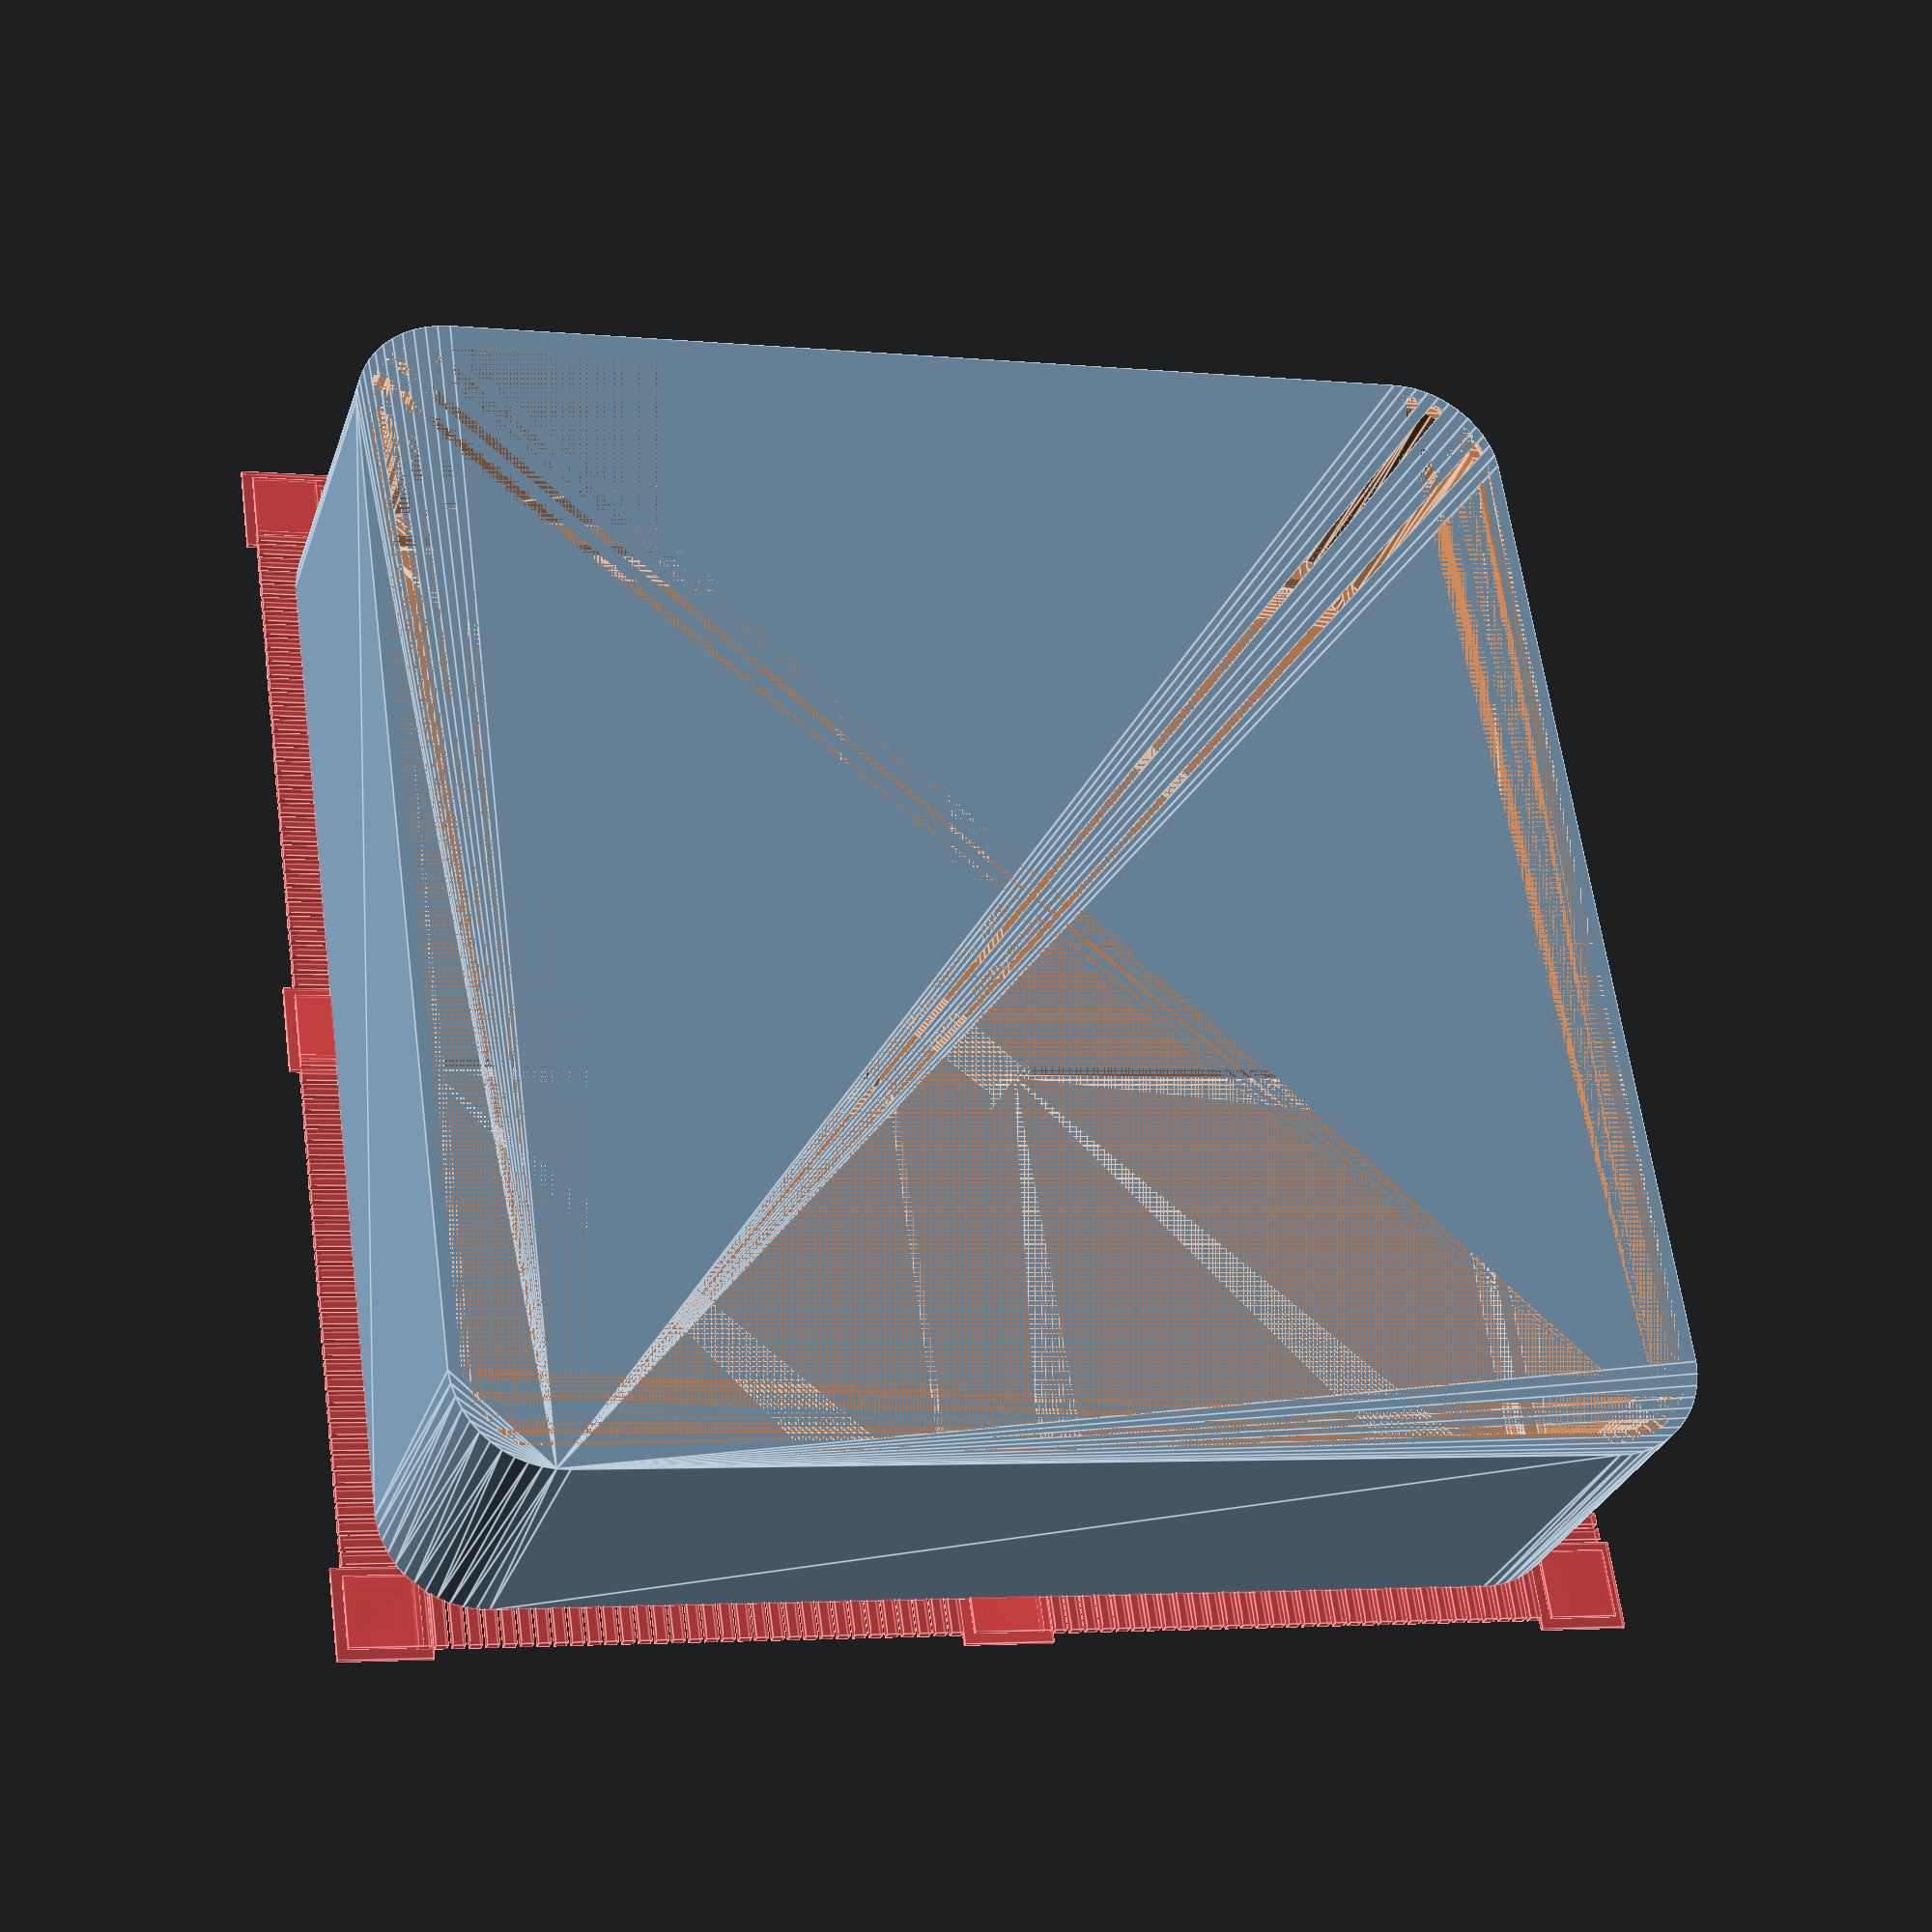
<openscad>
$fn = 50;


difference() {
	union() {
		translate(v = [0, 0, 1.2500000000]) {
			hull() {
				translate(v = [-25.0000000000, 25.0000000000, 0]) {
					cylinder(h = 16.7500000000, r = 5);
				}
				translate(v = [25.0000000000, 25.0000000000, 0]) {
					cylinder(h = 16.7500000000, r = 5);
				}
				translate(v = [-25.0000000000, -25.0000000000, 0]) {
					cylinder(h = 16.7500000000, r = 5);
				}
				translate(v = [25.0000000000, -25.0000000000, 0]) {
					cylinder(h = 16.7500000000, r = 5);
				}
			}
		}
		translate(v = [0, 0, 1]) {
			hull() {
				translate(v = [-25.6000000000, 25.6000000000, 0]) {
					cylinder(h = 0.2500000000, r = 3.8000000000);
				}
				translate(v = [25.6000000000, 25.6000000000, 0]) {
					cylinder(h = 0.2500000000, r = 3.8000000000);
				}
				translate(v = [-25.6000000000, -25.6000000000, 0]) {
					cylinder(h = 0.2500000000, r = 3.8000000000);
				}
				translate(v = [25.6000000000, -25.6000000000, 0]) {
					cylinder(h = 0.2500000000, r = 3.8000000000);
				}
			}
		}
		translate(v = [-15.0000000000, -15.0000000000, 1]) {
			rotate(a = [0, 180, 0]) {
				hull() {
					translate(v = [-10.0000000000, 10.0000000000, 0]) {
						cylinder(h = 1, r1 = 3.8000000000, r2 = 3.3000000000);
					}
					translate(v = [10.0000000000, 10.0000000000, 0]) {
						cylinder(h = 1, r1 = 3.8000000000, r2 = 3.3000000000);
					}
					translate(v = [-10.0000000000, -10.0000000000, 0]) {
						cylinder(h = 1, r1 = 3.8000000000, r2 = 3.3000000000);
					}
					translate(v = [10.0000000000, -10.0000000000, 0]) {
						cylinder(h = 1, r1 = 3.8000000000, r2 = 3.3000000000);
					}
				}
			}
		}
		translate(v = [-15.0000000000, -15.0000000000, 3]) {
			rotate(a = [0, 180, 0]) {
				hull() {
					translate(v = [-10.0000000000, 10.0000000000, 0]) {
						cylinder(h = 2, r1 = 3.8000000000, r2 = 3.8000000000);
					}
					translate(v = [10.0000000000, 10.0000000000, 0]) {
						cylinder(h = 2, r1 = 3.8000000000, r2 = 3.8000000000);
					}
					translate(v = [-10.0000000000, -10.0000000000, 0]) {
						cylinder(h = 2, r1 = 3.8000000000, r2 = 3.8000000000);
					}
					translate(v = [10.0000000000, -10.0000000000, 0]) {
						cylinder(h = 2, r1 = 3.8000000000, r2 = 3.8000000000);
					}
				}
			}
		}
		translate(v = [-15.0000000000, 15.0000000000, 1]) {
			rotate(a = [0, 180, 0]) {
				hull() {
					translate(v = [-10.0000000000, 10.0000000000, 0]) {
						cylinder(h = 1, r1 = 3.8000000000, r2 = 3.3000000000);
					}
					translate(v = [10.0000000000, 10.0000000000, 0]) {
						cylinder(h = 1, r1 = 3.8000000000, r2 = 3.3000000000);
					}
					translate(v = [-10.0000000000, -10.0000000000, 0]) {
						cylinder(h = 1, r1 = 3.8000000000, r2 = 3.3000000000);
					}
					translate(v = [10.0000000000, -10.0000000000, 0]) {
						cylinder(h = 1, r1 = 3.8000000000, r2 = 3.3000000000);
					}
				}
			}
		}
		translate(v = [-15.0000000000, 15.0000000000, 3]) {
			rotate(a = [0, 180, 0]) {
				hull() {
					translate(v = [-10.0000000000, 10.0000000000, 0]) {
						cylinder(h = 2, r1 = 3.8000000000, r2 = 3.8000000000);
					}
					translate(v = [10.0000000000, 10.0000000000, 0]) {
						cylinder(h = 2, r1 = 3.8000000000, r2 = 3.8000000000);
					}
					translate(v = [-10.0000000000, -10.0000000000, 0]) {
						cylinder(h = 2, r1 = 3.8000000000, r2 = 3.8000000000);
					}
					translate(v = [10.0000000000, -10.0000000000, 0]) {
						cylinder(h = 2, r1 = 3.8000000000, r2 = 3.8000000000);
					}
				}
			}
		}
		translate(v = [15.0000000000, -15.0000000000, 1]) {
			rotate(a = [0, 180, 0]) {
				hull() {
					translate(v = [-10.0000000000, 10.0000000000, 0]) {
						cylinder(h = 1, r1 = 3.8000000000, r2 = 3.3000000000);
					}
					translate(v = [10.0000000000, 10.0000000000, 0]) {
						cylinder(h = 1, r1 = 3.8000000000, r2 = 3.3000000000);
					}
					translate(v = [-10.0000000000, -10.0000000000, 0]) {
						cylinder(h = 1, r1 = 3.8000000000, r2 = 3.3000000000);
					}
					translate(v = [10.0000000000, -10.0000000000, 0]) {
						cylinder(h = 1, r1 = 3.8000000000, r2 = 3.3000000000);
					}
				}
			}
		}
		translate(v = [15.0000000000, -15.0000000000, 3]) {
			rotate(a = [0, 180, 0]) {
				hull() {
					translate(v = [-10.0000000000, 10.0000000000, 0]) {
						cylinder(h = 2, r1 = 3.8000000000, r2 = 3.8000000000);
					}
					translate(v = [10.0000000000, 10.0000000000, 0]) {
						cylinder(h = 2, r1 = 3.8000000000, r2 = 3.8000000000);
					}
					translate(v = [-10.0000000000, -10.0000000000, 0]) {
						cylinder(h = 2, r1 = 3.8000000000, r2 = 3.8000000000);
					}
					translate(v = [10.0000000000, -10.0000000000, 0]) {
						cylinder(h = 2, r1 = 3.8000000000, r2 = 3.8000000000);
					}
				}
			}
		}
		translate(v = [15.0000000000, 15.0000000000, 1]) {
			rotate(a = [0, 180, 0]) {
				hull() {
					translate(v = [-10.0000000000, 10.0000000000, 0]) {
						cylinder(h = 1, r1 = 3.8000000000, r2 = 3.3000000000);
					}
					translate(v = [10.0000000000, 10.0000000000, 0]) {
						cylinder(h = 1, r1 = 3.8000000000, r2 = 3.3000000000);
					}
					translate(v = [-10.0000000000, -10.0000000000, 0]) {
						cylinder(h = 1, r1 = 3.8000000000, r2 = 3.3000000000);
					}
					translate(v = [10.0000000000, -10.0000000000, 0]) {
						cylinder(h = 1, r1 = 3.8000000000, r2 = 3.3000000000);
					}
				}
			}
		}
		translate(v = [15.0000000000, 15.0000000000, 3]) {
			rotate(a = [0, 180, 0]) {
				hull() {
					translate(v = [-10.0000000000, 10.0000000000, 0]) {
						cylinder(h = 2, r1 = 3.8000000000, r2 = 3.8000000000);
					}
					translate(v = [10.0000000000, 10.0000000000, 0]) {
						cylinder(h = 2, r1 = 3.8000000000, r2 = 3.8000000000);
					}
					translate(v = [-10.0000000000, -10.0000000000, 0]) {
						cylinder(h = 2, r1 = 3.8000000000, r2 = 3.8000000000);
					}
					translate(v = [10.0000000000, -10.0000000000, 0]) {
						cylinder(h = 2, r1 = 3.8000000000, r2 = 3.8000000000);
					}
				}
			}
		}
	}
	union() {
		translate(v = [0, 0, 17.7500000000]) {
			hull() {
				translate(v = [-25.0000000000, 25.0000000000, 0]) {
					cylinder(h = 0.2500000000, r = 4.4000000000);
				}
				translate(v = [25.0000000000, 25.0000000000, 0]) {
					cylinder(h = 0.2500000000, r = 4.4000000000);
				}
				translate(v = [-25.0000000000, -25.0000000000, 0]) {
					cylinder(h = 0.2500000000, r = 4.4000000000);
				}
				translate(v = [25.0000000000, -25.0000000000, 0]) {
					cylinder(h = 0.2500000000, r = 4.4000000000);
				}
			}
		}
		translate(v = [0, 0, 3.0000000000]) {
			hull() {
				translate(v = [-25.0000000000, 25.0000000000, 0]) {
					cylinder(h = 15.0000000000, r = 3.8000000000);
				}
				translate(v = [25.0000000000, 25.0000000000, 0]) {
					cylinder(h = 15.0000000000, r = 3.8000000000);
				}
				translate(v = [-25.0000000000, -25.0000000000, 0]) {
					cylinder(h = 15.0000000000, r = 3.8000000000);
				}
				translate(v = [25.0000000000, -25.0000000000, 0]) {
					cylinder(h = 15.0000000000, r = 3.8000000000);
				}
			}
		}
		translate(v = [-15.0000000000, -15.0000000000, 5]) {
			rotate(a = [0, 180, 0]) {
				hull() {
					translate(v = [-10.0000000000, 10.0000000000, 0]) {
						cylinder(h = 3, r1 = 2.6000000000, r2 = 2.6000000000);
					}
					translate(v = [10.0000000000, 10.0000000000, 0]) {
						cylinder(h = 3, r1 = 2.6000000000, r2 = 2.6000000000);
					}
					translate(v = [-10.0000000000, -10.0000000000, 0]) {
						cylinder(h = 3, r1 = 2.6000000000, r2 = 2.6000000000);
					}
					translate(v = [10.0000000000, -10.0000000000, 0]) {
						cylinder(h = 3, r1 = 2.6000000000, r2 = 2.6000000000);
					}
				}
			}
		}
		#translate(v = [-28.5000000000, -31.7500000000, 1]) {
			cube(size = [0.6000000000, 3.5000000000, 0.5000000000]);
		}
		#translate(v = [-28.5000000000, -1.7500000000, 1]) {
			cube(size = [0.6000000000, 3.5000000000, 0.5000000000]);
		}
		#translate(v = [-27.7000000000, -31.7500000000, 1]) {
			cube(size = [0.6000000000, 3.5000000000, 0.5000000000]);
		}
		#translate(v = [-27.7000000000, -1.7500000000, 1]) {
			cube(size = [0.6000000000, 3.5000000000, 0.5000000000]);
		}
		#translate(v = [-26.9000000000, -31.7500000000, 1]) {
			cube(size = [0.6000000000, 3.5000000000, 0.5000000000]);
		}
		#translate(v = [-26.9000000000, -1.7500000000, 1]) {
			cube(size = [0.6000000000, 3.5000000000, 0.5000000000]);
		}
		#translate(v = [-26.1000000000, -31.7500000000, 1]) {
			cube(size = [0.6000000000, 3.5000000000, 0.5000000000]);
		}
		#translate(v = [-26.1000000000, -1.7500000000, 1]) {
			cube(size = [0.6000000000, 3.5000000000, 0.5000000000]);
		}
		#translate(v = [-25.3000000000, -31.7500000000, 1]) {
			cube(size = [0.6000000000, 3.5000000000, 0.5000000000]);
		}
		#translate(v = [-25.3000000000, -1.7500000000, 1]) {
			cube(size = [0.6000000000, 3.5000000000, 0.5000000000]);
		}
		#translate(v = [-24.5000000000, -31.7500000000, 1]) {
			cube(size = [0.6000000000, 3.5000000000, 0.5000000000]);
		}
		#translate(v = [-24.5000000000, -1.7500000000, 1]) {
			cube(size = [0.6000000000, 3.5000000000, 0.5000000000]);
		}
		#translate(v = [-23.7000000000, -31.7500000000, 1]) {
			cube(size = [0.6000000000, 3.5000000000, 0.5000000000]);
		}
		#translate(v = [-23.7000000000, -1.7500000000, 1]) {
			cube(size = [0.6000000000, 3.5000000000, 0.5000000000]);
		}
		#translate(v = [-22.9000000000, -31.7500000000, 1]) {
			cube(size = [0.6000000000, 3.5000000000, 0.5000000000]);
		}
		#translate(v = [-22.9000000000, -1.7500000000, 1]) {
			cube(size = [0.6000000000, 3.5000000000, 0.5000000000]);
		}
		#translate(v = [-22.1000000000, -31.7500000000, 1]) {
			cube(size = [0.6000000000, 3.5000000000, 0.5000000000]);
		}
		#translate(v = [-22.1000000000, -1.7500000000, 1]) {
			cube(size = [0.6000000000, 3.5000000000, 0.5000000000]);
		}
		#translate(v = [-21.3000000000, -31.7500000000, 1]) {
			cube(size = [0.6000000000, 3.5000000000, 0.5000000000]);
		}
		#translate(v = [-21.3000000000, -1.7500000000, 1]) {
			cube(size = [0.6000000000, 3.5000000000, 0.5000000000]);
		}
		#translate(v = [-20.5000000000, -31.7500000000, 1]) {
			cube(size = [0.6000000000, 3.5000000000, 0.5000000000]);
		}
		#translate(v = [-20.5000000000, -1.7500000000, 1]) {
			cube(size = [0.6000000000, 3.5000000000, 0.5000000000]);
		}
		#translate(v = [-19.7000000000, -31.7500000000, 1]) {
			cube(size = [0.6000000000, 3.5000000000, 0.5000000000]);
		}
		#translate(v = [-19.7000000000, -1.7500000000, 1]) {
			cube(size = [0.6000000000, 3.5000000000, 0.5000000000]);
		}
		#translate(v = [-18.9000000000, -31.7500000000, 1]) {
			cube(size = [0.6000000000, 3.5000000000, 0.5000000000]);
		}
		#translate(v = [-18.9000000000, -1.7500000000, 1]) {
			cube(size = [0.6000000000, 3.5000000000, 0.5000000000]);
		}
		#translate(v = [-18.1000000000, -31.7500000000, 1]) {
			cube(size = [0.6000000000, 3.5000000000, 0.5000000000]);
		}
		#translate(v = [-18.1000000000, -1.7500000000, 1]) {
			cube(size = [0.6000000000, 3.5000000000, 0.5000000000]);
		}
		#translate(v = [-17.3000000000, -31.7500000000, 1]) {
			cube(size = [0.6000000000, 3.5000000000, 0.5000000000]);
		}
		#translate(v = [-17.3000000000, -1.7500000000, 1]) {
			cube(size = [0.6000000000, 3.5000000000, 0.5000000000]);
		}
		#translate(v = [-16.5000000000, -31.7500000000, 1]) {
			cube(size = [0.6000000000, 3.5000000000, 0.5000000000]);
		}
		#translate(v = [-16.5000000000, -1.7500000000, 1]) {
			cube(size = [0.6000000000, 3.5000000000, 0.5000000000]);
		}
		#translate(v = [-15.7000000000, -31.7500000000, 1]) {
			cube(size = [0.6000000000, 3.5000000000, 0.5000000000]);
		}
		#translate(v = [-15.7000000000, -1.7500000000, 1]) {
			cube(size = [0.6000000000, 3.5000000000, 0.5000000000]);
		}
		#translate(v = [-14.9000000000, -31.7500000000, 1]) {
			cube(size = [0.6000000000, 3.5000000000, 0.5000000000]);
		}
		#translate(v = [-14.9000000000, -1.7500000000, 1]) {
			cube(size = [0.6000000000, 3.5000000000, 0.5000000000]);
		}
		#translate(v = [-14.1000000000, -31.7500000000, 1]) {
			cube(size = [0.6000000000, 3.5000000000, 0.5000000000]);
		}
		#translate(v = [-14.1000000000, -1.7500000000, 1]) {
			cube(size = [0.6000000000, 3.5000000000, 0.5000000000]);
		}
		#translate(v = [-13.3000000000, -31.7500000000, 1]) {
			cube(size = [0.6000000000, 3.5000000000, 0.5000000000]);
		}
		#translate(v = [-13.3000000000, -1.7500000000, 1]) {
			cube(size = [0.6000000000, 3.5000000000, 0.5000000000]);
		}
		#translate(v = [-12.5000000000, -31.7500000000, 1]) {
			cube(size = [0.6000000000, 3.5000000000, 0.5000000000]);
		}
		#translate(v = [-12.5000000000, -1.7500000000, 1]) {
			cube(size = [0.6000000000, 3.5000000000, 0.5000000000]);
		}
		#translate(v = [-11.7000000000, -31.7500000000, 1]) {
			cube(size = [0.6000000000, 3.5000000000, 0.5000000000]);
		}
		#translate(v = [-11.7000000000, -1.7500000000, 1]) {
			cube(size = [0.6000000000, 3.5000000000, 0.5000000000]);
		}
		#translate(v = [-10.9000000000, -31.7500000000, 1]) {
			cube(size = [0.6000000000, 3.5000000000, 0.5000000000]);
		}
		#translate(v = [-10.9000000000, -1.7500000000, 1]) {
			cube(size = [0.6000000000, 3.5000000000, 0.5000000000]);
		}
		#translate(v = [-10.1000000000, -31.7500000000, 1]) {
			cube(size = [0.6000000000, 3.5000000000, 0.5000000000]);
		}
		#translate(v = [-10.1000000000, -1.7500000000, 1]) {
			cube(size = [0.6000000000, 3.5000000000, 0.5000000000]);
		}
		#translate(v = [-9.3000000000, -31.7500000000, 1]) {
			cube(size = [0.6000000000, 3.5000000000, 0.5000000000]);
		}
		#translate(v = [-9.3000000000, -1.7500000000, 1]) {
			cube(size = [0.6000000000, 3.5000000000, 0.5000000000]);
		}
		#translate(v = [-8.5000000000, -31.7500000000, 1]) {
			cube(size = [0.6000000000, 3.5000000000, 0.5000000000]);
		}
		#translate(v = [-8.5000000000, -1.7500000000, 1]) {
			cube(size = [0.6000000000, 3.5000000000, 0.5000000000]);
		}
		#translate(v = [-7.7000000000, -31.7500000000, 1]) {
			cube(size = [0.6000000000, 3.5000000000, 0.5000000000]);
		}
		#translate(v = [-7.7000000000, -1.7500000000, 1]) {
			cube(size = [0.6000000000, 3.5000000000, 0.5000000000]);
		}
		#translate(v = [-6.9000000000, -31.7500000000, 1]) {
			cube(size = [0.6000000000, 3.5000000000, 0.5000000000]);
		}
		#translate(v = [-6.9000000000, -1.7500000000, 1]) {
			cube(size = [0.6000000000, 3.5000000000, 0.5000000000]);
		}
		#translate(v = [-6.1000000000, -31.7500000000, 1]) {
			cube(size = [0.6000000000, 3.5000000000, 0.5000000000]);
		}
		#translate(v = [-6.1000000000, -1.7500000000, 1]) {
			cube(size = [0.6000000000, 3.5000000000, 0.5000000000]);
		}
		#translate(v = [-5.3000000000, -31.7500000000, 1]) {
			cube(size = [0.6000000000, 3.5000000000, 0.5000000000]);
		}
		#translate(v = [-5.3000000000, -1.7500000000, 1]) {
			cube(size = [0.6000000000, 3.5000000000, 0.5000000000]);
		}
		#translate(v = [-4.5000000000, -31.7500000000, 1]) {
			cube(size = [0.6000000000, 3.5000000000, 0.5000000000]);
		}
		#translate(v = [-4.5000000000, -1.7500000000, 1]) {
			cube(size = [0.6000000000, 3.5000000000, 0.5000000000]);
		}
		#translate(v = [-3.7000000000, -31.7500000000, 1]) {
			cube(size = [0.6000000000, 3.5000000000, 0.5000000000]);
		}
		#translate(v = [-3.7000000000, -1.7500000000, 1]) {
			cube(size = [0.6000000000, 3.5000000000, 0.5000000000]);
		}
		#translate(v = [-2.9000000000, -31.7500000000, 1]) {
			cube(size = [0.6000000000, 3.5000000000, 0.5000000000]);
		}
		#translate(v = [-2.9000000000, -1.7500000000, 1]) {
			cube(size = [0.6000000000, 3.5000000000, 0.5000000000]);
		}
		#translate(v = [-31.7500000000, -28.5000000000, 1]) {
			cube(size = [3.5000000000, 0.6000000000, 0.5000000000]);
		}
		#translate(v = [-1.7500000000, -28.5000000000, 1]) {
			cube(size = [3.5000000000, 0.6000000000, 0.5000000000]);
		}
		#translate(v = [-31.7500000000, -27.7000000000, 1]) {
			cube(size = [3.5000000000, 0.6000000000, 0.5000000000]);
		}
		#translate(v = [-1.7500000000, -27.7000000000, 1]) {
			cube(size = [3.5000000000, 0.6000000000, 0.5000000000]);
		}
		#translate(v = [-31.7500000000, -26.9000000000, 1]) {
			cube(size = [3.5000000000, 0.6000000000, 0.5000000000]);
		}
		#translate(v = [-1.7500000000, -26.9000000000, 1]) {
			cube(size = [3.5000000000, 0.6000000000, 0.5000000000]);
		}
		#translate(v = [-31.7500000000, -26.1000000000, 1]) {
			cube(size = [3.5000000000, 0.6000000000, 0.5000000000]);
		}
		#translate(v = [-1.7500000000, -26.1000000000, 1]) {
			cube(size = [3.5000000000, 0.6000000000, 0.5000000000]);
		}
		#translate(v = [-31.7500000000, -25.3000000000, 1]) {
			cube(size = [3.5000000000, 0.6000000000, 0.5000000000]);
		}
		#translate(v = [-1.7500000000, -25.3000000000, 1]) {
			cube(size = [3.5000000000, 0.6000000000, 0.5000000000]);
		}
		#translate(v = [-31.7500000000, -24.5000000000, 1]) {
			cube(size = [3.5000000000, 0.6000000000, 0.5000000000]);
		}
		#translate(v = [-1.7500000000, -24.5000000000, 1]) {
			cube(size = [3.5000000000, 0.6000000000, 0.5000000000]);
		}
		#translate(v = [-31.7500000000, -23.7000000000, 1]) {
			cube(size = [3.5000000000, 0.6000000000, 0.5000000000]);
		}
		#translate(v = [-1.7500000000, -23.7000000000, 1]) {
			cube(size = [3.5000000000, 0.6000000000, 0.5000000000]);
		}
		#translate(v = [-31.7500000000, -22.9000000000, 1]) {
			cube(size = [3.5000000000, 0.6000000000, 0.5000000000]);
		}
		#translate(v = [-1.7500000000, -22.9000000000, 1]) {
			cube(size = [3.5000000000, 0.6000000000, 0.5000000000]);
		}
		#translate(v = [-31.7500000000, -22.1000000000, 1]) {
			cube(size = [3.5000000000, 0.6000000000, 0.5000000000]);
		}
		#translate(v = [-1.7500000000, -22.1000000000, 1]) {
			cube(size = [3.5000000000, 0.6000000000, 0.5000000000]);
		}
		#translate(v = [-31.7500000000, -21.3000000000, 1]) {
			cube(size = [3.5000000000, 0.6000000000, 0.5000000000]);
		}
		#translate(v = [-1.7500000000, -21.3000000000, 1]) {
			cube(size = [3.5000000000, 0.6000000000, 0.5000000000]);
		}
		#translate(v = [-31.7500000000, -20.5000000000, 1]) {
			cube(size = [3.5000000000, 0.6000000000, 0.5000000000]);
		}
		#translate(v = [-1.7500000000, -20.5000000000, 1]) {
			cube(size = [3.5000000000, 0.6000000000, 0.5000000000]);
		}
		#translate(v = [-31.7500000000, -19.7000000000, 1]) {
			cube(size = [3.5000000000, 0.6000000000, 0.5000000000]);
		}
		#translate(v = [-1.7500000000, -19.7000000000, 1]) {
			cube(size = [3.5000000000, 0.6000000000, 0.5000000000]);
		}
		#translate(v = [-31.7500000000, -18.9000000000, 1]) {
			cube(size = [3.5000000000, 0.6000000000, 0.5000000000]);
		}
		#translate(v = [-1.7500000000, -18.9000000000, 1]) {
			cube(size = [3.5000000000, 0.6000000000, 0.5000000000]);
		}
		#translate(v = [-31.7500000000, -18.1000000000, 1]) {
			cube(size = [3.5000000000, 0.6000000000, 0.5000000000]);
		}
		#translate(v = [-1.7500000000, -18.1000000000, 1]) {
			cube(size = [3.5000000000, 0.6000000000, 0.5000000000]);
		}
		#translate(v = [-31.7500000000, -17.3000000000, 1]) {
			cube(size = [3.5000000000, 0.6000000000, 0.5000000000]);
		}
		#translate(v = [-1.7500000000, -17.3000000000, 1]) {
			cube(size = [3.5000000000, 0.6000000000, 0.5000000000]);
		}
		#translate(v = [-31.7500000000, -16.5000000000, 1]) {
			cube(size = [3.5000000000, 0.6000000000, 0.5000000000]);
		}
		#translate(v = [-1.7500000000, -16.5000000000, 1]) {
			cube(size = [3.5000000000, 0.6000000000, 0.5000000000]);
		}
		#translate(v = [-31.7500000000, -15.7000000000, 1]) {
			cube(size = [3.5000000000, 0.6000000000, 0.5000000000]);
		}
		#translate(v = [-1.7500000000, -15.7000000000, 1]) {
			cube(size = [3.5000000000, 0.6000000000, 0.5000000000]);
		}
		#translate(v = [-31.7500000000, -14.9000000000, 1]) {
			cube(size = [3.5000000000, 0.6000000000, 0.5000000000]);
		}
		#translate(v = [-1.7500000000, -14.9000000000, 1]) {
			cube(size = [3.5000000000, 0.6000000000, 0.5000000000]);
		}
		#translate(v = [-31.7500000000, -14.1000000000, 1]) {
			cube(size = [3.5000000000, 0.6000000000, 0.5000000000]);
		}
		#translate(v = [-1.7500000000, -14.1000000000, 1]) {
			cube(size = [3.5000000000, 0.6000000000, 0.5000000000]);
		}
		#translate(v = [-31.7500000000, -13.3000000000, 1]) {
			cube(size = [3.5000000000, 0.6000000000, 0.5000000000]);
		}
		#translate(v = [-1.7500000000, -13.3000000000, 1]) {
			cube(size = [3.5000000000, 0.6000000000, 0.5000000000]);
		}
		#translate(v = [-31.7500000000, -12.5000000000, 1]) {
			cube(size = [3.5000000000, 0.6000000000, 0.5000000000]);
		}
		#translate(v = [-1.7500000000, -12.5000000000, 1]) {
			cube(size = [3.5000000000, 0.6000000000, 0.5000000000]);
		}
		#translate(v = [-31.7500000000, -11.7000000000, 1]) {
			cube(size = [3.5000000000, 0.6000000000, 0.5000000000]);
		}
		#translate(v = [-1.7500000000, -11.7000000000, 1]) {
			cube(size = [3.5000000000, 0.6000000000, 0.5000000000]);
		}
		#translate(v = [-31.7500000000, -10.9000000000, 1]) {
			cube(size = [3.5000000000, 0.6000000000, 0.5000000000]);
		}
		#translate(v = [-1.7500000000, -10.9000000000, 1]) {
			cube(size = [3.5000000000, 0.6000000000, 0.5000000000]);
		}
		#translate(v = [-31.7500000000, -10.1000000000, 1]) {
			cube(size = [3.5000000000, 0.6000000000, 0.5000000000]);
		}
		#translate(v = [-1.7500000000, -10.1000000000, 1]) {
			cube(size = [3.5000000000, 0.6000000000, 0.5000000000]);
		}
		#translate(v = [-31.7500000000, -9.3000000000, 1]) {
			cube(size = [3.5000000000, 0.6000000000, 0.5000000000]);
		}
		#translate(v = [-1.7500000000, -9.3000000000, 1]) {
			cube(size = [3.5000000000, 0.6000000000, 0.5000000000]);
		}
		#translate(v = [-31.7500000000, -8.5000000000, 1]) {
			cube(size = [3.5000000000, 0.6000000000, 0.5000000000]);
		}
		#translate(v = [-1.7500000000, -8.5000000000, 1]) {
			cube(size = [3.5000000000, 0.6000000000, 0.5000000000]);
		}
		#translate(v = [-31.7500000000, -7.7000000000, 1]) {
			cube(size = [3.5000000000, 0.6000000000, 0.5000000000]);
		}
		#translate(v = [-1.7500000000, -7.7000000000, 1]) {
			cube(size = [3.5000000000, 0.6000000000, 0.5000000000]);
		}
		#translate(v = [-31.7500000000, -6.9000000000, 1]) {
			cube(size = [3.5000000000, 0.6000000000, 0.5000000000]);
		}
		#translate(v = [-1.7500000000, -6.9000000000, 1]) {
			cube(size = [3.5000000000, 0.6000000000, 0.5000000000]);
		}
		#translate(v = [-31.7500000000, -6.1000000000, 1]) {
			cube(size = [3.5000000000, 0.6000000000, 0.5000000000]);
		}
		#translate(v = [-1.7500000000, -6.1000000000, 1]) {
			cube(size = [3.5000000000, 0.6000000000, 0.5000000000]);
		}
		#translate(v = [-31.7500000000, -5.3000000000, 1]) {
			cube(size = [3.5000000000, 0.6000000000, 0.5000000000]);
		}
		#translate(v = [-1.7500000000, -5.3000000000, 1]) {
			cube(size = [3.5000000000, 0.6000000000, 0.5000000000]);
		}
		#translate(v = [-31.7500000000, -4.5000000000, 1]) {
			cube(size = [3.5000000000, 0.6000000000, 0.5000000000]);
		}
		#translate(v = [-1.7500000000, -4.5000000000, 1]) {
			cube(size = [3.5000000000, 0.6000000000, 0.5000000000]);
		}
		#translate(v = [-31.7500000000, -3.7000000000, 1]) {
			cube(size = [3.5000000000, 0.6000000000, 0.5000000000]);
		}
		#translate(v = [-1.7500000000, -3.7000000000, 1]) {
			cube(size = [3.5000000000, 0.6000000000, 0.5000000000]);
		}
		#translate(v = [-31.7500000000, -2.9000000000, 1]) {
			cube(size = [3.5000000000, 0.6000000000, 0.5000000000]);
		}
		#translate(v = [-1.7500000000, -2.9000000000, 1]) {
			cube(size = [3.5000000000, 0.6000000000, 0.5000000000]);
		}
		#translate(v = [-32.2500000000, -32.2500000000, 1]) {
			cube(size = [4.5000000000, 4.5000000000, 0.2500000000]);
		}
		#translate(v = [-2.2500000000, -32.2500000000, 1]) {
			cube(size = [4.5000000000, 4.5000000000, 0.2500000000]);
		}
		#translate(v = [-32.2500000000, -2.2500000000, 1]) {
			cube(size = [4.5000000000, 4.5000000000, 0.2500000000]);
		}
		#translate(v = [-2.2500000000, -2.2500000000, 1]) {
			cube(size = [4.5000000000, 4.5000000000, 0.2500000000]);
		}
		#translate(v = [-31.7500000000, -31.7500000000, 1.2500000000]) {
			cube(size = [3.5000000000, 3.5000000000, 0.2500000000]);
		}
		#translate(v = [-1.7500000000, -31.7500000000, 1.2500000000]) {
			cube(size = [3.5000000000, 3.5000000000, 0.2500000000]);
		}
		#translate(v = [-31.7500000000, -1.7500000000, 1.2500000000]) {
			cube(size = [3.5000000000, 3.5000000000, 0.2500000000]);
		}
		#translate(v = [-1.7500000000, -1.7500000000, 1.2500000000]) {
			cube(size = [3.5000000000, 3.5000000000, 0.2500000000]);
		}
		translate(v = [-15.0000000000, 15.0000000000, 5]) {
			rotate(a = [0, 180, 0]) {
				hull() {
					translate(v = [-10.0000000000, 10.0000000000, 0]) {
						cylinder(h = 3, r1 = 2.6000000000, r2 = 2.6000000000);
					}
					translate(v = [10.0000000000, 10.0000000000, 0]) {
						cylinder(h = 3, r1 = 2.6000000000, r2 = 2.6000000000);
					}
					translate(v = [-10.0000000000, -10.0000000000, 0]) {
						cylinder(h = 3, r1 = 2.6000000000, r2 = 2.6000000000);
					}
					translate(v = [10.0000000000, -10.0000000000, 0]) {
						cylinder(h = 3, r1 = 2.6000000000, r2 = 2.6000000000);
					}
				}
			}
		}
		#translate(v = [-28.5000000000, -1.7500000000, 1]) {
			cube(size = [0.6000000000, 3.5000000000, 0.5000000000]);
		}
		#translate(v = [-28.5000000000, 28.2500000000, 1]) {
			cube(size = [0.6000000000, 3.5000000000, 0.5000000000]);
		}
		#translate(v = [-27.7000000000, -1.7500000000, 1]) {
			cube(size = [0.6000000000, 3.5000000000, 0.5000000000]);
		}
		#translate(v = [-27.7000000000, 28.2500000000, 1]) {
			cube(size = [0.6000000000, 3.5000000000, 0.5000000000]);
		}
		#translate(v = [-26.9000000000, -1.7500000000, 1]) {
			cube(size = [0.6000000000, 3.5000000000, 0.5000000000]);
		}
		#translate(v = [-26.9000000000, 28.2500000000, 1]) {
			cube(size = [0.6000000000, 3.5000000000, 0.5000000000]);
		}
		#translate(v = [-26.1000000000, -1.7500000000, 1]) {
			cube(size = [0.6000000000, 3.5000000000, 0.5000000000]);
		}
		#translate(v = [-26.1000000000, 28.2500000000, 1]) {
			cube(size = [0.6000000000, 3.5000000000, 0.5000000000]);
		}
		#translate(v = [-25.3000000000, -1.7500000000, 1]) {
			cube(size = [0.6000000000, 3.5000000000, 0.5000000000]);
		}
		#translate(v = [-25.3000000000, 28.2500000000, 1]) {
			cube(size = [0.6000000000, 3.5000000000, 0.5000000000]);
		}
		#translate(v = [-24.5000000000, -1.7500000000, 1]) {
			cube(size = [0.6000000000, 3.5000000000, 0.5000000000]);
		}
		#translate(v = [-24.5000000000, 28.2500000000, 1]) {
			cube(size = [0.6000000000, 3.5000000000, 0.5000000000]);
		}
		#translate(v = [-23.7000000000, -1.7500000000, 1]) {
			cube(size = [0.6000000000, 3.5000000000, 0.5000000000]);
		}
		#translate(v = [-23.7000000000, 28.2500000000, 1]) {
			cube(size = [0.6000000000, 3.5000000000, 0.5000000000]);
		}
		#translate(v = [-22.9000000000, -1.7500000000, 1]) {
			cube(size = [0.6000000000, 3.5000000000, 0.5000000000]);
		}
		#translate(v = [-22.9000000000, 28.2500000000, 1]) {
			cube(size = [0.6000000000, 3.5000000000, 0.5000000000]);
		}
		#translate(v = [-22.1000000000, -1.7500000000, 1]) {
			cube(size = [0.6000000000, 3.5000000000, 0.5000000000]);
		}
		#translate(v = [-22.1000000000, 28.2500000000, 1]) {
			cube(size = [0.6000000000, 3.5000000000, 0.5000000000]);
		}
		#translate(v = [-21.3000000000, -1.7500000000, 1]) {
			cube(size = [0.6000000000, 3.5000000000, 0.5000000000]);
		}
		#translate(v = [-21.3000000000, 28.2500000000, 1]) {
			cube(size = [0.6000000000, 3.5000000000, 0.5000000000]);
		}
		#translate(v = [-20.5000000000, -1.7500000000, 1]) {
			cube(size = [0.6000000000, 3.5000000000, 0.5000000000]);
		}
		#translate(v = [-20.5000000000, 28.2500000000, 1]) {
			cube(size = [0.6000000000, 3.5000000000, 0.5000000000]);
		}
		#translate(v = [-19.7000000000, -1.7500000000, 1]) {
			cube(size = [0.6000000000, 3.5000000000, 0.5000000000]);
		}
		#translate(v = [-19.7000000000, 28.2500000000, 1]) {
			cube(size = [0.6000000000, 3.5000000000, 0.5000000000]);
		}
		#translate(v = [-18.9000000000, -1.7500000000, 1]) {
			cube(size = [0.6000000000, 3.5000000000, 0.5000000000]);
		}
		#translate(v = [-18.9000000000, 28.2500000000, 1]) {
			cube(size = [0.6000000000, 3.5000000000, 0.5000000000]);
		}
		#translate(v = [-18.1000000000, -1.7500000000, 1]) {
			cube(size = [0.6000000000, 3.5000000000, 0.5000000000]);
		}
		#translate(v = [-18.1000000000, 28.2500000000, 1]) {
			cube(size = [0.6000000000, 3.5000000000, 0.5000000000]);
		}
		#translate(v = [-17.3000000000, -1.7500000000, 1]) {
			cube(size = [0.6000000000, 3.5000000000, 0.5000000000]);
		}
		#translate(v = [-17.3000000000, 28.2500000000, 1]) {
			cube(size = [0.6000000000, 3.5000000000, 0.5000000000]);
		}
		#translate(v = [-16.5000000000, -1.7500000000, 1]) {
			cube(size = [0.6000000000, 3.5000000000, 0.5000000000]);
		}
		#translate(v = [-16.5000000000, 28.2500000000, 1]) {
			cube(size = [0.6000000000, 3.5000000000, 0.5000000000]);
		}
		#translate(v = [-15.7000000000, -1.7500000000, 1]) {
			cube(size = [0.6000000000, 3.5000000000, 0.5000000000]);
		}
		#translate(v = [-15.7000000000, 28.2500000000, 1]) {
			cube(size = [0.6000000000, 3.5000000000, 0.5000000000]);
		}
		#translate(v = [-14.9000000000, -1.7500000000, 1]) {
			cube(size = [0.6000000000, 3.5000000000, 0.5000000000]);
		}
		#translate(v = [-14.9000000000, 28.2500000000, 1]) {
			cube(size = [0.6000000000, 3.5000000000, 0.5000000000]);
		}
		#translate(v = [-14.1000000000, -1.7500000000, 1]) {
			cube(size = [0.6000000000, 3.5000000000, 0.5000000000]);
		}
		#translate(v = [-14.1000000000, 28.2500000000, 1]) {
			cube(size = [0.6000000000, 3.5000000000, 0.5000000000]);
		}
		#translate(v = [-13.3000000000, -1.7500000000, 1]) {
			cube(size = [0.6000000000, 3.5000000000, 0.5000000000]);
		}
		#translate(v = [-13.3000000000, 28.2500000000, 1]) {
			cube(size = [0.6000000000, 3.5000000000, 0.5000000000]);
		}
		#translate(v = [-12.5000000000, -1.7500000000, 1]) {
			cube(size = [0.6000000000, 3.5000000000, 0.5000000000]);
		}
		#translate(v = [-12.5000000000, 28.2500000000, 1]) {
			cube(size = [0.6000000000, 3.5000000000, 0.5000000000]);
		}
		#translate(v = [-11.7000000000, -1.7500000000, 1]) {
			cube(size = [0.6000000000, 3.5000000000, 0.5000000000]);
		}
		#translate(v = [-11.7000000000, 28.2500000000, 1]) {
			cube(size = [0.6000000000, 3.5000000000, 0.5000000000]);
		}
		#translate(v = [-10.9000000000, -1.7500000000, 1]) {
			cube(size = [0.6000000000, 3.5000000000, 0.5000000000]);
		}
		#translate(v = [-10.9000000000, 28.2500000000, 1]) {
			cube(size = [0.6000000000, 3.5000000000, 0.5000000000]);
		}
		#translate(v = [-10.1000000000, -1.7500000000, 1]) {
			cube(size = [0.6000000000, 3.5000000000, 0.5000000000]);
		}
		#translate(v = [-10.1000000000, 28.2500000000, 1]) {
			cube(size = [0.6000000000, 3.5000000000, 0.5000000000]);
		}
		#translate(v = [-9.3000000000, -1.7500000000, 1]) {
			cube(size = [0.6000000000, 3.5000000000, 0.5000000000]);
		}
		#translate(v = [-9.3000000000, 28.2500000000, 1]) {
			cube(size = [0.6000000000, 3.5000000000, 0.5000000000]);
		}
		#translate(v = [-8.5000000000, -1.7500000000, 1]) {
			cube(size = [0.6000000000, 3.5000000000, 0.5000000000]);
		}
		#translate(v = [-8.5000000000, 28.2500000000, 1]) {
			cube(size = [0.6000000000, 3.5000000000, 0.5000000000]);
		}
		#translate(v = [-7.7000000000, -1.7500000000, 1]) {
			cube(size = [0.6000000000, 3.5000000000, 0.5000000000]);
		}
		#translate(v = [-7.7000000000, 28.2500000000, 1]) {
			cube(size = [0.6000000000, 3.5000000000, 0.5000000000]);
		}
		#translate(v = [-6.9000000000, -1.7500000000, 1]) {
			cube(size = [0.6000000000, 3.5000000000, 0.5000000000]);
		}
		#translate(v = [-6.9000000000, 28.2500000000, 1]) {
			cube(size = [0.6000000000, 3.5000000000, 0.5000000000]);
		}
		#translate(v = [-6.1000000000, -1.7500000000, 1]) {
			cube(size = [0.6000000000, 3.5000000000, 0.5000000000]);
		}
		#translate(v = [-6.1000000000, 28.2500000000, 1]) {
			cube(size = [0.6000000000, 3.5000000000, 0.5000000000]);
		}
		#translate(v = [-5.3000000000, -1.7500000000, 1]) {
			cube(size = [0.6000000000, 3.5000000000, 0.5000000000]);
		}
		#translate(v = [-5.3000000000, 28.2500000000, 1]) {
			cube(size = [0.6000000000, 3.5000000000, 0.5000000000]);
		}
		#translate(v = [-4.5000000000, -1.7500000000, 1]) {
			cube(size = [0.6000000000, 3.5000000000, 0.5000000000]);
		}
		#translate(v = [-4.5000000000, 28.2500000000, 1]) {
			cube(size = [0.6000000000, 3.5000000000, 0.5000000000]);
		}
		#translate(v = [-3.7000000000, -1.7500000000, 1]) {
			cube(size = [0.6000000000, 3.5000000000, 0.5000000000]);
		}
		#translate(v = [-3.7000000000, 28.2500000000, 1]) {
			cube(size = [0.6000000000, 3.5000000000, 0.5000000000]);
		}
		#translate(v = [-2.9000000000, -1.7500000000, 1]) {
			cube(size = [0.6000000000, 3.5000000000, 0.5000000000]);
		}
		#translate(v = [-2.9000000000, 28.2500000000, 1]) {
			cube(size = [0.6000000000, 3.5000000000, 0.5000000000]);
		}
		#translate(v = [-31.7500000000, 1.5000000000, 1]) {
			cube(size = [3.5000000000, 0.6000000000, 0.5000000000]);
		}
		#translate(v = [-1.7500000000, 1.5000000000, 1]) {
			cube(size = [3.5000000000, 0.6000000000, 0.5000000000]);
		}
		#translate(v = [-31.7500000000, 2.3000000000, 1]) {
			cube(size = [3.5000000000, 0.6000000000, 0.5000000000]);
		}
		#translate(v = [-1.7500000000, 2.3000000000, 1]) {
			cube(size = [3.5000000000, 0.6000000000, 0.5000000000]);
		}
		#translate(v = [-31.7500000000, 3.1000000000, 1]) {
			cube(size = [3.5000000000, 0.6000000000, 0.5000000000]);
		}
		#translate(v = [-1.7500000000, 3.1000000000, 1]) {
			cube(size = [3.5000000000, 0.6000000000, 0.5000000000]);
		}
		#translate(v = [-31.7500000000, 3.9000000000, 1]) {
			cube(size = [3.5000000000, 0.6000000000, 0.5000000000]);
		}
		#translate(v = [-1.7500000000, 3.9000000000, 1]) {
			cube(size = [3.5000000000, 0.6000000000, 0.5000000000]);
		}
		#translate(v = [-31.7500000000, 4.7000000000, 1]) {
			cube(size = [3.5000000000, 0.6000000000, 0.5000000000]);
		}
		#translate(v = [-1.7500000000, 4.7000000000, 1]) {
			cube(size = [3.5000000000, 0.6000000000, 0.5000000000]);
		}
		#translate(v = [-31.7500000000, 5.5000000000, 1]) {
			cube(size = [3.5000000000, 0.6000000000, 0.5000000000]);
		}
		#translate(v = [-1.7500000000, 5.5000000000, 1]) {
			cube(size = [3.5000000000, 0.6000000000, 0.5000000000]);
		}
		#translate(v = [-31.7500000000, 6.3000000000, 1]) {
			cube(size = [3.5000000000, 0.6000000000, 0.5000000000]);
		}
		#translate(v = [-1.7500000000, 6.3000000000, 1]) {
			cube(size = [3.5000000000, 0.6000000000, 0.5000000000]);
		}
		#translate(v = [-31.7500000000, 7.1000000000, 1]) {
			cube(size = [3.5000000000, 0.6000000000, 0.5000000000]);
		}
		#translate(v = [-1.7500000000, 7.1000000000, 1]) {
			cube(size = [3.5000000000, 0.6000000000, 0.5000000000]);
		}
		#translate(v = [-31.7500000000, 7.9000000000, 1]) {
			cube(size = [3.5000000000, 0.6000000000, 0.5000000000]);
		}
		#translate(v = [-1.7500000000, 7.9000000000, 1]) {
			cube(size = [3.5000000000, 0.6000000000, 0.5000000000]);
		}
		#translate(v = [-31.7500000000, 8.7000000000, 1]) {
			cube(size = [3.5000000000, 0.6000000000, 0.5000000000]);
		}
		#translate(v = [-1.7500000000, 8.7000000000, 1]) {
			cube(size = [3.5000000000, 0.6000000000, 0.5000000000]);
		}
		#translate(v = [-31.7500000000, 9.5000000000, 1]) {
			cube(size = [3.5000000000, 0.6000000000, 0.5000000000]);
		}
		#translate(v = [-1.7500000000, 9.5000000000, 1]) {
			cube(size = [3.5000000000, 0.6000000000, 0.5000000000]);
		}
		#translate(v = [-31.7500000000, 10.3000000000, 1]) {
			cube(size = [3.5000000000, 0.6000000000, 0.5000000000]);
		}
		#translate(v = [-1.7500000000, 10.3000000000, 1]) {
			cube(size = [3.5000000000, 0.6000000000, 0.5000000000]);
		}
		#translate(v = [-31.7500000000, 11.1000000000, 1]) {
			cube(size = [3.5000000000, 0.6000000000, 0.5000000000]);
		}
		#translate(v = [-1.7500000000, 11.1000000000, 1]) {
			cube(size = [3.5000000000, 0.6000000000, 0.5000000000]);
		}
		#translate(v = [-31.7500000000, 11.9000000000, 1]) {
			cube(size = [3.5000000000, 0.6000000000, 0.5000000000]);
		}
		#translate(v = [-1.7500000000, 11.9000000000, 1]) {
			cube(size = [3.5000000000, 0.6000000000, 0.5000000000]);
		}
		#translate(v = [-31.7500000000, 12.7000000000, 1]) {
			cube(size = [3.5000000000, 0.6000000000, 0.5000000000]);
		}
		#translate(v = [-1.7500000000, 12.7000000000, 1]) {
			cube(size = [3.5000000000, 0.6000000000, 0.5000000000]);
		}
		#translate(v = [-31.7500000000, 13.5000000000, 1]) {
			cube(size = [3.5000000000, 0.6000000000, 0.5000000000]);
		}
		#translate(v = [-1.7500000000, 13.5000000000, 1]) {
			cube(size = [3.5000000000, 0.6000000000, 0.5000000000]);
		}
		#translate(v = [-31.7500000000, 14.3000000000, 1]) {
			cube(size = [3.5000000000, 0.6000000000, 0.5000000000]);
		}
		#translate(v = [-1.7500000000, 14.3000000000, 1]) {
			cube(size = [3.5000000000, 0.6000000000, 0.5000000000]);
		}
		#translate(v = [-31.7500000000, 15.1000000000, 1]) {
			cube(size = [3.5000000000, 0.6000000000, 0.5000000000]);
		}
		#translate(v = [-1.7500000000, 15.1000000000, 1]) {
			cube(size = [3.5000000000, 0.6000000000, 0.5000000000]);
		}
		#translate(v = [-31.7500000000, 15.9000000000, 1]) {
			cube(size = [3.5000000000, 0.6000000000, 0.5000000000]);
		}
		#translate(v = [-1.7500000000, 15.9000000000, 1]) {
			cube(size = [3.5000000000, 0.6000000000, 0.5000000000]);
		}
		#translate(v = [-31.7500000000, 16.7000000000, 1]) {
			cube(size = [3.5000000000, 0.6000000000, 0.5000000000]);
		}
		#translate(v = [-1.7500000000, 16.7000000000, 1]) {
			cube(size = [3.5000000000, 0.6000000000, 0.5000000000]);
		}
		#translate(v = [-31.7500000000, 17.5000000000, 1]) {
			cube(size = [3.5000000000, 0.6000000000, 0.5000000000]);
		}
		#translate(v = [-1.7500000000, 17.5000000000, 1]) {
			cube(size = [3.5000000000, 0.6000000000, 0.5000000000]);
		}
		#translate(v = [-31.7500000000, 18.3000000000, 1]) {
			cube(size = [3.5000000000, 0.6000000000, 0.5000000000]);
		}
		#translate(v = [-1.7500000000, 18.3000000000, 1]) {
			cube(size = [3.5000000000, 0.6000000000, 0.5000000000]);
		}
		#translate(v = [-31.7500000000, 19.1000000000, 1]) {
			cube(size = [3.5000000000, 0.6000000000, 0.5000000000]);
		}
		#translate(v = [-1.7500000000, 19.1000000000, 1]) {
			cube(size = [3.5000000000, 0.6000000000, 0.5000000000]);
		}
		#translate(v = [-31.7500000000, 19.9000000000, 1]) {
			cube(size = [3.5000000000, 0.6000000000, 0.5000000000]);
		}
		#translate(v = [-1.7500000000, 19.9000000000, 1]) {
			cube(size = [3.5000000000, 0.6000000000, 0.5000000000]);
		}
		#translate(v = [-31.7500000000, 20.7000000000, 1]) {
			cube(size = [3.5000000000, 0.6000000000, 0.5000000000]);
		}
		#translate(v = [-1.7500000000, 20.7000000000, 1]) {
			cube(size = [3.5000000000, 0.6000000000, 0.5000000000]);
		}
		#translate(v = [-31.7500000000, 21.5000000000, 1]) {
			cube(size = [3.5000000000, 0.6000000000, 0.5000000000]);
		}
		#translate(v = [-1.7500000000, 21.5000000000, 1]) {
			cube(size = [3.5000000000, 0.6000000000, 0.5000000000]);
		}
		#translate(v = [-31.7500000000, 22.3000000000, 1]) {
			cube(size = [3.5000000000, 0.6000000000, 0.5000000000]);
		}
		#translate(v = [-1.7500000000, 22.3000000000, 1]) {
			cube(size = [3.5000000000, 0.6000000000, 0.5000000000]);
		}
		#translate(v = [-31.7500000000, 23.1000000000, 1]) {
			cube(size = [3.5000000000, 0.6000000000, 0.5000000000]);
		}
		#translate(v = [-1.7500000000, 23.1000000000, 1]) {
			cube(size = [3.5000000000, 0.6000000000, 0.5000000000]);
		}
		#translate(v = [-31.7500000000, 23.9000000000, 1]) {
			cube(size = [3.5000000000, 0.6000000000, 0.5000000000]);
		}
		#translate(v = [-1.7500000000, 23.9000000000, 1]) {
			cube(size = [3.5000000000, 0.6000000000, 0.5000000000]);
		}
		#translate(v = [-31.7500000000, 24.7000000000, 1]) {
			cube(size = [3.5000000000, 0.6000000000, 0.5000000000]);
		}
		#translate(v = [-1.7500000000, 24.7000000000, 1]) {
			cube(size = [3.5000000000, 0.6000000000, 0.5000000000]);
		}
		#translate(v = [-31.7500000000, 25.5000000000, 1]) {
			cube(size = [3.5000000000, 0.6000000000, 0.5000000000]);
		}
		#translate(v = [-1.7500000000, 25.5000000000, 1]) {
			cube(size = [3.5000000000, 0.6000000000, 0.5000000000]);
		}
		#translate(v = [-31.7500000000, 26.3000000000, 1]) {
			cube(size = [3.5000000000, 0.6000000000, 0.5000000000]);
		}
		#translate(v = [-1.7500000000, 26.3000000000, 1]) {
			cube(size = [3.5000000000, 0.6000000000, 0.5000000000]);
		}
		#translate(v = [-31.7500000000, 27.1000000000, 1]) {
			cube(size = [3.5000000000, 0.6000000000, 0.5000000000]);
		}
		#translate(v = [-1.7500000000, 27.1000000000, 1]) {
			cube(size = [3.5000000000, 0.6000000000, 0.5000000000]);
		}
		#translate(v = [-32.2500000000, -2.2500000000, 1]) {
			cube(size = [4.5000000000, 4.5000000000, 0.2500000000]);
		}
		#translate(v = [-2.2500000000, -2.2500000000, 1]) {
			cube(size = [4.5000000000, 4.5000000000, 0.2500000000]);
		}
		#translate(v = [-32.2500000000, 27.7500000000, 1]) {
			cube(size = [4.5000000000, 4.5000000000, 0.2500000000]);
		}
		#translate(v = [-2.2500000000, 27.7500000000, 1]) {
			cube(size = [4.5000000000, 4.5000000000, 0.2500000000]);
		}
		#translate(v = [-31.7500000000, -1.7500000000, 1.2500000000]) {
			cube(size = [3.5000000000, 3.5000000000, 0.2500000000]);
		}
		#translate(v = [-1.7500000000, -1.7500000000, 1.2500000000]) {
			cube(size = [3.5000000000, 3.5000000000, 0.2500000000]);
		}
		#translate(v = [-31.7500000000, 28.2500000000, 1.2500000000]) {
			cube(size = [3.5000000000, 3.5000000000, 0.2500000000]);
		}
		#translate(v = [-1.7500000000, 28.2500000000, 1.2500000000]) {
			cube(size = [3.5000000000, 3.5000000000, 0.2500000000]);
		}
		translate(v = [15.0000000000, -15.0000000000, 5]) {
			rotate(a = [0, 180, 0]) {
				hull() {
					translate(v = [-10.0000000000, 10.0000000000, 0]) {
						cylinder(h = 3, r1 = 2.6000000000, r2 = 2.6000000000);
					}
					translate(v = [10.0000000000, 10.0000000000, 0]) {
						cylinder(h = 3, r1 = 2.6000000000, r2 = 2.6000000000);
					}
					translate(v = [-10.0000000000, -10.0000000000, 0]) {
						cylinder(h = 3, r1 = 2.6000000000, r2 = 2.6000000000);
					}
					translate(v = [10.0000000000, -10.0000000000, 0]) {
						cylinder(h = 3, r1 = 2.6000000000, r2 = 2.6000000000);
					}
				}
			}
		}
		#translate(v = [1.5000000000, -31.7500000000, 1]) {
			cube(size = [0.6000000000, 3.5000000000, 0.5000000000]);
		}
		#translate(v = [1.5000000000, -1.7500000000, 1]) {
			cube(size = [0.6000000000, 3.5000000000, 0.5000000000]);
		}
		#translate(v = [2.3000000000, -31.7500000000, 1]) {
			cube(size = [0.6000000000, 3.5000000000, 0.5000000000]);
		}
		#translate(v = [2.3000000000, -1.7500000000, 1]) {
			cube(size = [0.6000000000, 3.5000000000, 0.5000000000]);
		}
		#translate(v = [3.1000000000, -31.7500000000, 1]) {
			cube(size = [0.6000000000, 3.5000000000, 0.5000000000]);
		}
		#translate(v = [3.1000000000, -1.7500000000, 1]) {
			cube(size = [0.6000000000, 3.5000000000, 0.5000000000]);
		}
		#translate(v = [3.9000000000, -31.7500000000, 1]) {
			cube(size = [0.6000000000, 3.5000000000, 0.5000000000]);
		}
		#translate(v = [3.9000000000, -1.7500000000, 1]) {
			cube(size = [0.6000000000, 3.5000000000, 0.5000000000]);
		}
		#translate(v = [4.7000000000, -31.7500000000, 1]) {
			cube(size = [0.6000000000, 3.5000000000, 0.5000000000]);
		}
		#translate(v = [4.7000000000, -1.7500000000, 1]) {
			cube(size = [0.6000000000, 3.5000000000, 0.5000000000]);
		}
		#translate(v = [5.5000000000, -31.7500000000, 1]) {
			cube(size = [0.6000000000, 3.5000000000, 0.5000000000]);
		}
		#translate(v = [5.5000000000, -1.7500000000, 1]) {
			cube(size = [0.6000000000, 3.5000000000, 0.5000000000]);
		}
		#translate(v = [6.3000000000, -31.7500000000, 1]) {
			cube(size = [0.6000000000, 3.5000000000, 0.5000000000]);
		}
		#translate(v = [6.3000000000, -1.7500000000, 1]) {
			cube(size = [0.6000000000, 3.5000000000, 0.5000000000]);
		}
		#translate(v = [7.1000000000, -31.7500000000, 1]) {
			cube(size = [0.6000000000, 3.5000000000, 0.5000000000]);
		}
		#translate(v = [7.1000000000, -1.7500000000, 1]) {
			cube(size = [0.6000000000, 3.5000000000, 0.5000000000]);
		}
		#translate(v = [7.9000000000, -31.7500000000, 1]) {
			cube(size = [0.6000000000, 3.5000000000, 0.5000000000]);
		}
		#translate(v = [7.9000000000, -1.7500000000, 1]) {
			cube(size = [0.6000000000, 3.5000000000, 0.5000000000]);
		}
		#translate(v = [8.7000000000, -31.7500000000, 1]) {
			cube(size = [0.6000000000, 3.5000000000, 0.5000000000]);
		}
		#translate(v = [8.7000000000, -1.7500000000, 1]) {
			cube(size = [0.6000000000, 3.5000000000, 0.5000000000]);
		}
		#translate(v = [9.5000000000, -31.7500000000, 1]) {
			cube(size = [0.6000000000, 3.5000000000, 0.5000000000]);
		}
		#translate(v = [9.5000000000, -1.7500000000, 1]) {
			cube(size = [0.6000000000, 3.5000000000, 0.5000000000]);
		}
		#translate(v = [10.3000000000, -31.7500000000, 1]) {
			cube(size = [0.6000000000, 3.5000000000, 0.5000000000]);
		}
		#translate(v = [10.3000000000, -1.7500000000, 1]) {
			cube(size = [0.6000000000, 3.5000000000, 0.5000000000]);
		}
		#translate(v = [11.1000000000, -31.7500000000, 1]) {
			cube(size = [0.6000000000, 3.5000000000, 0.5000000000]);
		}
		#translate(v = [11.1000000000, -1.7500000000, 1]) {
			cube(size = [0.6000000000, 3.5000000000, 0.5000000000]);
		}
		#translate(v = [11.9000000000, -31.7500000000, 1]) {
			cube(size = [0.6000000000, 3.5000000000, 0.5000000000]);
		}
		#translate(v = [11.9000000000, -1.7500000000, 1]) {
			cube(size = [0.6000000000, 3.5000000000, 0.5000000000]);
		}
		#translate(v = [12.7000000000, -31.7500000000, 1]) {
			cube(size = [0.6000000000, 3.5000000000, 0.5000000000]);
		}
		#translate(v = [12.7000000000, -1.7500000000, 1]) {
			cube(size = [0.6000000000, 3.5000000000, 0.5000000000]);
		}
		#translate(v = [13.5000000000, -31.7500000000, 1]) {
			cube(size = [0.6000000000, 3.5000000000, 0.5000000000]);
		}
		#translate(v = [13.5000000000, -1.7500000000, 1]) {
			cube(size = [0.6000000000, 3.5000000000, 0.5000000000]);
		}
		#translate(v = [14.3000000000, -31.7500000000, 1]) {
			cube(size = [0.6000000000, 3.5000000000, 0.5000000000]);
		}
		#translate(v = [14.3000000000, -1.7500000000, 1]) {
			cube(size = [0.6000000000, 3.5000000000, 0.5000000000]);
		}
		#translate(v = [15.1000000000, -31.7500000000, 1]) {
			cube(size = [0.6000000000, 3.5000000000, 0.5000000000]);
		}
		#translate(v = [15.1000000000, -1.7500000000, 1]) {
			cube(size = [0.6000000000, 3.5000000000, 0.5000000000]);
		}
		#translate(v = [15.9000000000, -31.7500000000, 1]) {
			cube(size = [0.6000000000, 3.5000000000, 0.5000000000]);
		}
		#translate(v = [15.9000000000, -1.7500000000, 1]) {
			cube(size = [0.6000000000, 3.5000000000, 0.5000000000]);
		}
		#translate(v = [16.7000000000, -31.7500000000, 1]) {
			cube(size = [0.6000000000, 3.5000000000, 0.5000000000]);
		}
		#translate(v = [16.7000000000, -1.7500000000, 1]) {
			cube(size = [0.6000000000, 3.5000000000, 0.5000000000]);
		}
		#translate(v = [17.5000000000, -31.7500000000, 1]) {
			cube(size = [0.6000000000, 3.5000000000, 0.5000000000]);
		}
		#translate(v = [17.5000000000, -1.7500000000, 1]) {
			cube(size = [0.6000000000, 3.5000000000, 0.5000000000]);
		}
		#translate(v = [18.3000000000, -31.7500000000, 1]) {
			cube(size = [0.6000000000, 3.5000000000, 0.5000000000]);
		}
		#translate(v = [18.3000000000, -1.7500000000, 1]) {
			cube(size = [0.6000000000, 3.5000000000, 0.5000000000]);
		}
		#translate(v = [19.1000000000, -31.7500000000, 1]) {
			cube(size = [0.6000000000, 3.5000000000, 0.5000000000]);
		}
		#translate(v = [19.1000000000, -1.7500000000, 1]) {
			cube(size = [0.6000000000, 3.5000000000, 0.5000000000]);
		}
		#translate(v = [19.9000000000, -31.7500000000, 1]) {
			cube(size = [0.6000000000, 3.5000000000, 0.5000000000]);
		}
		#translate(v = [19.9000000000, -1.7500000000, 1]) {
			cube(size = [0.6000000000, 3.5000000000, 0.5000000000]);
		}
		#translate(v = [20.7000000000, -31.7500000000, 1]) {
			cube(size = [0.6000000000, 3.5000000000, 0.5000000000]);
		}
		#translate(v = [20.7000000000, -1.7500000000, 1]) {
			cube(size = [0.6000000000, 3.5000000000, 0.5000000000]);
		}
		#translate(v = [21.5000000000, -31.7500000000, 1]) {
			cube(size = [0.6000000000, 3.5000000000, 0.5000000000]);
		}
		#translate(v = [21.5000000000, -1.7500000000, 1]) {
			cube(size = [0.6000000000, 3.5000000000, 0.5000000000]);
		}
		#translate(v = [22.3000000000, -31.7500000000, 1]) {
			cube(size = [0.6000000000, 3.5000000000, 0.5000000000]);
		}
		#translate(v = [22.3000000000, -1.7500000000, 1]) {
			cube(size = [0.6000000000, 3.5000000000, 0.5000000000]);
		}
		#translate(v = [23.1000000000, -31.7500000000, 1]) {
			cube(size = [0.6000000000, 3.5000000000, 0.5000000000]);
		}
		#translate(v = [23.1000000000, -1.7500000000, 1]) {
			cube(size = [0.6000000000, 3.5000000000, 0.5000000000]);
		}
		#translate(v = [23.9000000000, -31.7500000000, 1]) {
			cube(size = [0.6000000000, 3.5000000000, 0.5000000000]);
		}
		#translate(v = [23.9000000000, -1.7500000000, 1]) {
			cube(size = [0.6000000000, 3.5000000000, 0.5000000000]);
		}
		#translate(v = [24.7000000000, -31.7500000000, 1]) {
			cube(size = [0.6000000000, 3.5000000000, 0.5000000000]);
		}
		#translate(v = [24.7000000000, -1.7500000000, 1]) {
			cube(size = [0.6000000000, 3.5000000000, 0.5000000000]);
		}
		#translate(v = [25.5000000000, -31.7500000000, 1]) {
			cube(size = [0.6000000000, 3.5000000000, 0.5000000000]);
		}
		#translate(v = [25.5000000000, -1.7500000000, 1]) {
			cube(size = [0.6000000000, 3.5000000000, 0.5000000000]);
		}
		#translate(v = [26.3000000000, -31.7500000000, 1]) {
			cube(size = [0.6000000000, 3.5000000000, 0.5000000000]);
		}
		#translate(v = [26.3000000000, -1.7500000000, 1]) {
			cube(size = [0.6000000000, 3.5000000000, 0.5000000000]);
		}
		#translate(v = [27.1000000000, -31.7500000000, 1]) {
			cube(size = [0.6000000000, 3.5000000000, 0.5000000000]);
		}
		#translate(v = [27.1000000000, -1.7500000000, 1]) {
			cube(size = [0.6000000000, 3.5000000000, 0.5000000000]);
		}
		#translate(v = [-1.7500000000, -28.5000000000, 1]) {
			cube(size = [3.5000000000, 0.6000000000, 0.5000000000]);
		}
		#translate(v = [28.2500000000, -28.5000000000, 1]) {
			cube(size = [3.5000000000, 0.6000000000, 0.5000000000]);
		}
		#translate(v = [-1.7500000000, -27.7000000000, 1]) {
			cube(size = [3.5000000000, 0.6000000000, 0.5000000000]);
		}
		#translate(v = [28.2500000000, -27.7000000000, 1]) {
			cube(size = [3.5000000000, 0.6000000000, 0.5000000000]);
		}
		#translate(v = [-1.7500000000, -26.9000000000, 1]) {
			cube(size = [3.5000000000, 0.6000000000, 0.5000000000]);
		}
		#translate(v = [28.2500000000, -26.9000000000, 1]) {
			cube(size = [3.5000000000, 0.6000000000, 0.5000000000]);
		}
		#translate(v = [-1.7500000000, -26.1000000000, 1]) {
			cube(size = [3.5000000000, 0.6000000000, 0.5000000000]);
		}
		#translate(v = [28.2500000000, -26.1000000000, 1]) {
			cube(size = [3.5000000000, 0.6000000000, 0.5000000000]);
		}
		#translate(v = [-1.7500000000, -25.3000000000, 1]) {
			cube(size = [3.5000000000, 0.6000000000, 0.5000000000]);
		}
		#translate(v = [28.2500000000, -25.3000000000, 1]) {
			cube(size = [3.5000000000, 0.6000000000, 0.5000000000]);
		}
		#translate(v = [-1.7500000000, -24.5000000000, 1]) {
			cube(size = [3.5000000000, 0.6000000000, 0.5000000000]);
		}
		#translate(v = [28.2500000000, -24.5000000000, 1]) {
			cube(size = [3.5000000000, 0.6000000000, 0.5000000000]);
		}
		#translate(v = [-1.7500000000, -23.7000000000, 1]) {
			cube(size = [3.5000000000, 0.6000000000, 0.5000000000]);
		}
		#translate(v = [28.2500000000, -23.7000000000, 1]) {
			cube(size = [3.5000000000, 0.6000000000, 0.5000000000]);
		}
		#translate(v = [-1.7500000000, -22.9000000000, 1]) {
			cube(size = [3.5000000000, 0.6000000000, 0.5000000000]);
		}
		#translate(v = [28.2500000000, -22.9000000000, 1]) {
			cube(size = [3.5000000000, 0.6000000000, 0.5000000000]);
		}
		#translate(v = [-1.7500000000, -22.1000000000, 1]) {
			cube(size = [3.5000000000, 0.6000000000, 0.5000000000]);
		}
		#translate(v = [28.2500000000, -22.1000000000, 1]) {
			cube(size = [3.5000000000, 0.6000000000, 0.5000000000]);
		}
		#translate(v = [-1.7500000000, -21.3000000000, 1]) {
			cube(size = [3.5000000000, 0.6000000000, 0.5000000000]);
		}
		#translate(v = [28.2500000000, -21.3000000000, 1]) {
			cube(size = [3.5000000000, 0.6000000000, 0.5000000000]);
		}
		#translate(v = [-1.7500000000, -20.5000000000, 1]) {
			cube(size = [3.5000000000, 0.6000000000, 0.5000000000]);
		}
		#translate(v = [28.2500000000, -20.5000000000, 1]) {
			cube(size = [3.5000000000, 0.6000000000, 0.5000000000]);
		}
		#translate(v = [-1.7500000000, -19.7000000000, 1]) {
			cube(size = [3.5000000000, 0.6000000000, 0.5000000000]);
		}
		#translate(v = [28.2500000000, -19.7000000000, 1]) {
			cube(size = [3.5000000000, 0.6000000000, 0.5000000000]);
		}
		#translate(v = [-1.7500000000, -18.9000000000, 1]) {
			cube(size = [3.5000000000, 0.6000000000, 0.5000000000]);
		}
		#translate(v = [28.2500000000, -18.9000000000, 1]) {
			cube(size = [3.5000000000, 0.6000000000, 0.5000000000]);
		}
		#translate(v = [-1.7500000000, -18.1000000000, 1]) {
			cube(size = [3.5000000000, 0.6000000000, 0.5000000000]);
		}
		#translate(v = [28.2500000000, -18.1000000000, 1]) {
			cube(size = [3.5000000000, 0.6000000000, 0.5000000000]);
		}
		#translate(v = [-1.7500000000, -17.3000000000, 1]) {
			cube(size = [3.5000000000, 0.6000000000, 0.5000000000]);
		}
		#translate(v = [28.2500000000, -17.3000000000, 1]) {
			cube(size = [3.5000000000, 0.6000000000, 0.5000000000]);
		}
		#translate(v = [-1.7500000000, -16.5000000000, 1]) {
			cube(size = [3.5000000000, 0.6000000000, 0.5000000000]);
		}
		#translate(v = [28.2500000000, -16.5000000000, 1]) {
			cube(size = [3.5000000000, 0.6000000000, 0.5000000000]);
		}
		#translate(v = [-1.7500000000, -15.7000000000, 1]) {
			cube(size = [3.5000000000, 0.6000000000, 0.5000000000]);
		}
		#translate(v = [28.2500000000, -15.7000000000, 1]) {
			cube(size = [3.5000000000, 0.6000000000, 0.5000000000]);
		}
		#translate(v = [-1.7500000000, -14.9000000000, 1]) {
			cube(size = [3.5000000000, 0.6000000000, 0.5000000000]);
		}
		#translate(v = [28.2500000000, -14.9000000000, 1]) {
			cube(size = [3.5000000000, 0.6000000000, 0.5000000000]);
		}
		#translate(v = [-1.7500000000, -14.1000000000, 1]) {
			cube(size = [3.5000000000, 0.6000000000, 0.5000000000]);
		}
		#translate(v = [28.2500000000, -14.1000000000, 1]) {
			cube(size = [3.5000000000, 0.6000000000, 0.5000000000]);
		}
		#translate(v = [-1.7500000000, -13.3000000000, 1]) {
			cube(size = [3.5000000000, 0.6000000000, 0.5000000000]);
		}
		#translate(v = [28.2500000000, -13.3000000000, 1]) {
			cube(size = [3.5000000000, 0.6000000000, 0.5000000000]);
		}
		#translate(v = [-1.7500000000, -12.5000000000, 1]) {
			cube(size = [3.5000000000, 0.6000000000, 0.5000000000]);
		}
		#translate(v = [28.2500000000, -12.5000000000, 1]) {
			cube(size = [3.5000000000, 0.6000000000, 0.5000000000]);
		}
		#translate(v = [-1.7500000000, -11.7000000000, 1]) {
			cube(size = [3.5000000000, 0.6000000000, 0.5000000000]);
		}
		#translate(v = [28.2500000000, -11.7000000000, 1]) {
			cube(size = [3.5000000000, 0.6000000000, 0.5000000000]);
		}
		#translate(v = [-1.7500000000, -10.9000000000, 1]) {
			cube(size = [3.5000000000, 0.6000000000, 0.5000000000]);
		}
		#translate(v = [28.2500000000, -10.9000000000, 1]) {
			cube(size = [3.5000000000, 0.6000000000, 0.5000000000]);
		}
		#translate(v = [-1.7500000000, -10.1000000000, 1]) {
			cube(size = [3.5000000000, 0.6000000000, 0.5000000000]);
		}
		#translate(v = [28.2500000000, -10.1000000000, 1]) {
			cube(size = [3.5000000000, 0.6000000000, 0.5000000000]);
		}
		#translate(v = [-1.7500000000, -9.3000000000, 1]) {
			cube(size = [3.5000000000, 0.6000000000, 0.5000000000]);
		}
		#translate(v = [28.2500000000, -9.3000000000, 1]) {
			cube(size = [3.5000000000, 0.6000000000, 0.5000000000]);
		}
		#translate(v = [-1.7500000000, -8.5000000000, 1]) {
			cube(size = [3.5000000000, 0.6000000000, 0.5000000000]);
		}
		#translate(v = [28.2500000000, -8.5000000000, 1]) {
			cube(size = [3.5000000000, 0.6000000000, 0.5000000000]);
		}
		#translate(v = [-1.7500000000, -7.7000000000, 1]) {
			cube(size = [3.5000000000, 0.6000000000, 0.5000000000]);
		}
		#translate(v = [28.2500000000, -7.7000000000, 1]) {
			cube(size = [3.5000000000, 0.6000000000, 0.5000000000]);
		}
		#translate(v = [-1.7500000000, -6.9000000000, 1]) {
			cube(size = [3.5000000000, 0.6000000000, 0.5000000000]);
		}
		#translate(v = [28.2500000000, -6.9000000000, 1]) {
			cube(size = [3.5000000000, 0.6000000000, 0.5000000000]);
		}
		#translate(v = [-1.7500000000, -6.1000000000, 1]) {
			cube(size = [3.5000000000, 0.6000000000, 0.5000000000]);
		}
		#translate(v = [28.2500000000, -6.1000000000, 1]) {
			cube(size = [3.5000000000, 0.6000000000, 0.5000000000]);
		}
		#translate(v = [-1.7500000000, -5.3000000000, 1]) {
			cube(size = [3.5000000000, 0.6000000000, 0.5000000000]);
		}
		#translate(v = [28.2500000000, -5.3000000000, 1]) {
			cube(size = [3.5000000000, 0.6000000000, 0.5000000000]);
		}
		#translate(v = [-1.7500000000, -4.5000000000, 1]) {
			cube(size = [3.5000000000, 0.6000000000, 0.5000000000]);
		}
		#translate(v = [28.2500000000, -4.5000000000, 1]) {
			cube(size = [3.5000000000, 0.6000000000, 0.5000000000]);
		}
		#translate(v = [-1.7500000000, -3.7000000000, 1]) {
			cube(size = [3.5000000000, 0.6000000000, 0.5000000000]);
		}
		#translate(v = [28.2500000000, -3.7000000000, 1]) {
			cube(size = [3.5000000000, 0.6000000000, 0.5000000000]);
		}
		#translate(v = [-1.7500000000, -2.9000000000, 1]) {
			cube(size = [3.5000000000, 0.6000000000, 0.5000000000]);
		}
		#translate(v = [28.2500000000, -2.9000000000, 1]) {
			cube(size = [3.5000000000, 0.6000000000, 0.5000000000]);
		}
		#translate(v = [-2.2500000000, -32.2500000000, 1]) {
			cube(size = [4.5000000000, 4.5000000000, 0.2500000000]);
		}
		#translate(v = [27.7500000000, -32.2500000000, 1]) {
			cube(size = [4.5000000000, 4.5000000000, 0.2500000000]);
		}
		#translate(v = [-2.2500000000, -2.2500000000, 1]) {
			cube(size = [4.5000000000, 4.5000000000, 0.2500000000]);
		}
		#translate(v = [27.7500000000, -2.2500000000, 1]) {
			cube(size = [4.5000000000, 4.5000000000, 0.2500000000]);
		}
		#translate(v = [-1.7500000000, -31.7500000000, 1.2500000000]) {
			cube(size = [3.5000000000, 3.5000000000, 0.2500000000]);
		}
		#translate(v = [28.2500000000, -31.7500000000, 1.2500000000]) {
			cube(size = [3.5000000000, 3.5000000000, 0.2500000000]);
		}
		#translate(v = [-1.7500000000, -1.7500000000, 1.2500000000]) {
			cube(size = [3.5000000000, 3.5000000000, 0.2500000000]);
		}
		#translate(v = [28.2500000000, -1.7500000000, 1.2500000000]) {
			cube(size = [3.5000000000, 3.5000000000, 0.2500000000]);
		}
		translate(v = [15.0000000000, 15.0000000000, 5]) {
			rotate(a = [0, 180, 0]) {
				hull() {
					translate(v = [-10.0000000000, 10.0000000000, 0]) {
						cylinder(h = 3, r1 = 2.6000000000, r2 = 2.6000000000);
					}
					translate(v = [10.0000000000, 10.0000000000, 0]) {
						cylinder(h = 3, r1 = 2.6000000000, r2 = 2.6000000000);
					}
					translate(v = [-10.0000000000, -10.0000000000, 0]) {
						cylinder(h = 3, r1 = 2.6000000000, r2 = 2.6000000000);
					}
					translate(v = [10.0000000000, -10.0000000000, 0]) {
						cylinder(h = 3, r1 = 2.6000000000, r2 = 2.6000000000);
					}
				}
			}
		}
		#translate(v = [1.5000000000, -1.7500000000, 1]) {
			cube(size = [0.6000000000, 3.5000000000, 0.5000000000]);
		}
		#translate(v = [1.5000000000, 28.2500000000, 1]) {
			cube(size = [0.6000000000, 3.5000000000, 0.5000000000]);
		}
		#translate(v = [2.3000000000, -1.7500000000, 1]) {
			cube(size = [0.6000000000, 3.5000000000, 0.5000000000]);
		}
		#translate(v = [2.3000000000, 28.2500000000, 1]) {
			cube(size = [0.6000000000, 3.5000000000, 0.5000000000]);
		}
		#translate(v = [3.1000000000, -1.7500000000, 1]) {
			cube(size = [0.6000000000, 3.5000000000, 0.5000000000]);
		}
		#translate(v = [3.1000000000, 28.2500000000, 1]) {
			cube(size = [0.6000000000, 3.5000000000, 0.5000000000]);
		}
		#translate(v = [3.9000000000, -1.7500000000, 1]) {
			cube(size = [0.6000000000, 3.5000000000, 0.5000000000]);
		}
		#translate(v = [3.9000000000, 28.2500000000, 1]) {
			cube(size = [0.6000000000, 3.5000000000, 0.5000000000]);
		}
		#translate(v = [4.7000000000, -1.7500000000, 1]) {
			cube(size = [0.6000000000, 3.5000000000, 0.5000000000]);
		}
		#translate(v = [4.7000000000, 28.2500000000, 1]) {
			cube(size = [0.6000000000, 3.5000000000, 0.5000000000]);
		}
		#translate(v = [5.5000000000, -1.7500000000, 1]) {
			cube(size = [0.6000000000, 3.5000000000, 0.5000000000]);
		}
		#translate(v = [5.5000000000, 28.2500000000, 1]) {
			cube(size = [0.6000000000, 3.5000000000, 0.5000000000]);
		}
		#translate(v = [6.3000000000, -1.7500000000, 1]) {
			cube(size = [0.6000000000, 3.5000000000, 0.5000000000]);
		}
		#translate(v = [6.3000000000, 28.2500000000, 1]) {
			cube(size = [0.6000000000, 3.5000000000, 0.5000000000]);
		}
		#translate(v = [7.1000000000, -1.7500000000, 1]) {
			cube(size = [0.6000000000, 3.5000000000, 0.5000000000]);
		}
		#translate(v = [7.1000000000, 28.2500000000, 1]) {
			cube(size = [0.6000000000, 3.5000000000, 0.5000000000]);
		}
		#translate(v = [7.9000000000, -1.7500000000, 1]) {
			cube(size = [0.6000000000, 3.5000000000, 0.5000000000]);
		}
		#translate(v = [7.9000000000, 28.2500000000, 1]) {
			cube(size = [0.6000000000, 3.5000000000, 0.5000000000]);
		}
		#translate(v = [8.7000000000, -1.7500000000, 1]) {
			cube(size = [0.6000000000, 3.5000000000, 0.5000000000]);
		}
		#translate(v = [8.7000000000, 28.2500000000, 1]) {
			cube(size = [0.6000000000, 3.5000000000, 0.5000000000]);
		}
		#translate(v = [9.5000000000, -1.7500000000, 1]) {
			cube(size = [0.6000000000, 3.5000000000, 0.5000000000]);
		}
		#translate(v = [9.5000000000, 28.2500000000, 1]) {
			cube(size = [0.6000000000, 3.5000000000, 0.5000000000]);
		}
		#translate(v = [10.3000000000, -1.7500000000, 1]) {
			cube(size = [0.6000000000, 3.5000000000, 0.5000000000]);
		}
		#translate(v = [10.3000000000, 28.2500000000, 1]) {
			cube(size = [0.6000000000, 3.5000000000, 0.5000000000]);
		}
		#translate(v = [11.1000000000, -1.7500000000, 1]) {
			cube(size = [0.6000000000, 3.5000000000, 0.5000000000]);
		}
		#translate(v = [11.1000000000, 28.2500000000, 1]) {
			cube(size = [0.6000000000, 3.5000000000, 0.5000000000]);
		}
		#translate(v = [11.9000000000, -1.7500000000, 1]) {
			cube(size = [0.6000000000, 3.5000000000, 0.5000000000]);
		}
		#translate(v = [11.9000000000, 28.2500000000, 1]) {
			cube(size = [0.6000000000, 3.5000000000, 0.5000000000]);
		}
		#translate(v = [12.7000000000, -1.7500000000, 1]) {
			cube(size = [0.6000000000, 3.5000000000, 0.5000000000]);
		}
		#translate(v = [12.7000000000, 28.2500000000, 1]) {
			cube(size = [0.6000000000, 3.5000000000, 0.5000000000]);
		}
		#translate(v = [13.5000000000, -1.7500000000, 1]) {
			cube(size = [0.6000000000, 3.5000000000, 0.5000000000]);
		}
		#translate(v = [13.5000000000, 28.2500000000, 1]) {
			cube(size = [0.6000000000, 3.5000000000, 0.5000000000]);
		}
		#translate(v = [14.3000000000, -1.7500000000, 1]) {
			cube(size = [0.6000000000, 3.5000000000, 0.5000000000]);
		}
		#translate(v = [14.3000000000, 28.2500000000, 1]) {
			cube(size = [0.6000000000, 3.5000000000, 0.5000000000]);
		}
		#translate(v = [15.1000000000, -1.7500000000, 1]) {
			cube(size = [0.6000000000, 3.5000000000, 0.5000000000]);
		}
		#translate(v = [15.1000000000, 28.2500000000, 1]) {
			cube(size = [0.6000000000, 3.5000000000, 0.5000000000]);
		}
		#translate(v = [15.9000000000, -1.7500000000, 1]) {
			cube(size = [0.6000000000, 3.5000000000, 0.5000000000]);
		}
		#translate(v = [15.9000000000, 28.2500000000, 1]) {
			cube(size = [0.6000000000, 3.5000000000, 0.5000000000]);
		}
		#translate(v = [16.7000000000, -1.7500000000, 1]) {
			cube(size = [0.6000000000, 3.5000000000, 0.5000000000]);
		}
		#translate(v = [16.7000000000, 28.2500000000, 1]) {
			cube(size = [0.6000000000, 3.5000000000, 0.5000000000]);
		}
		#translate(v = [17.5000000000, -1.7500000000, 1]) {
			cube(size = [0.6000000000, 3.5000000000, 0.5000000000]);
		}
		#translate(v = [17.5000000000, 28.2500000000, 1]) {
			cube(size = [0.6000000000, 3.5000000000, 0.5000000000]);
		}
		#translate(v = [18.3000000000, -1.7500000000, 1]) {
			cube(size = [0.6000000000, 3.5000000000, 0.5000000000]);
		}
		#translate(v = [18.3000000000, 28.2500000000, 1]) {
			cube(size = [0.6000000000, 3.5000000000, 0.5000000000]);
		}
		#translate(v = [19.1000000000, -1.7500000000, 1]) {
			cube(size = [0.6000000000, 3.5000000000, 0.5000000000]);
		}
		#translate(v = [19.1000000000, 28.2500000000, 1]) {
			cube(size = [0.6000000000, 3.5000000000, 0.5000000000]);
		}
		#translate(v = [19.9000000000, -1.7500000000, 1]) {
			cube(size = [0.6000000000, 3.5000000000, 0.5000000000]);
		}
		#translate(v = [19.9000000000, 28.2500000000, 1]) {
			cube(size = [0.6000000000, 3.5000000000, 0.5000000000]);
		}
		#translate(v = [20.7000000000, -1.7500000000, 1]) {
			cube(size = [0.6000000000, 3.5000000000, 0.5000000000]);
		}
		#translate(v = [20.7000000000, 28.2500000000, 1]) {
			cube(size = [0.6000000000, 3.5000000000, 0.5000000000]);
		}
		#translate(v = [21.5000000000, -1.7500000000, 1]) {
			cube(size = [0.6000000000, 3.5000000000, 0.5000000000]);
		}
		#translate(v = [21.5000000000, 28.2500000000, 1]) {
			cube(size = [0.6000000000, 3.5000000000, 0.5000000000]);
		}
		#translate(v = [22.3000000000, -1.7500000000, 1]) {
			cube(size = [0.6000000000, 3.5000000000, 0.5000000000]);
		}
		#translate(v = [22.3000000000, 28.2500000000, 1]) {
			cube(size = [0.6000000000, 3.5000000000, 0.5000000000]);
		}
		#translate(v = [23.1000000000, -1.7500000000, 1]) {
			cube(size = [0.6000000000, 3.5000000000, 0.5000000000]);
		}
		#translate(v = [23.1000000000, 28.2500000000, 1]) {
			cube(size = [0.6000000000, 3.5000000000, 0.5000000000]);
		}
		#translate(v = [23.9000000000, -1.7500000000, 1]) {
			cube(size = [0.6000000000, 3.5000000000, 0.5000000000]);
		}
		#translate(v = [23.9000000000, 28.2500000000, 1]) {
			cube(size = [0.6000000000, 3.5000000000, 0.5000000000]);
		}
		#translate(v = [24.7000000000, -1.7500000000, 1]) {
			cube(size = [0.6000000000, 3.5000000000, 0.5000000000]);
		}
		#translate(v = [24.7000000000, 28.2500000000, 1]) {
			cube(size = [0.6000000000, 3.5000000000, 0.5000000000]);
		}
		#translate(v = [25.5000000000, -1.7500000000, 1]) {
			cube(size = [0.6000000000, 3.5000000000, 0.5000000000]);
		}
		#translate(v = [25.5000000000, 28.2500000000, 1]) {
			cube(size = [0.6000000000, 3.5000000000, 0.5000000000]);
		}
		#translate(v = [26.3000000000, -1.7500000000, 1]) {
			cube(size = [0.6000000000, 3.5000000000, 0.5000000000]);
		}
		#translate(v = [26.3000000000, 28.2500000000, 1]) {
			cube(size = [0.6000000000, 3.5000000000, 0.5000000000]);
		}
		#translate(v = [27.1000000000, -1.7500000000, 1]) {
			cube(size = [0.6000000000, 3.5000000000, 0.5000000000]);
		}
		#translate(v = [27.1000000000, 28.2500000000, 1]) {
			cube(size = [0.6000000000, 3.5000000000, 0.5000000000]);
		}
		#translate(v = [-1.7500000000, 1.5000000000, 1]) {
			cube(size = [3.5000000000, 0.6000000000, 0.5000000000]);
		}
		#translate(v = [28.2500000000, 1.5000000000, 1]) {
			cube(size = [3.5000000000, 0.6000000000, 0.5000000000]);
		}
		#translate(v = [-1.7500000000, 2.3000000000, 1]) {
			cube(size = [3.5000000000, 0.6000000000, 0.5000000000]);
		}
		#translate(v = [28.2500000000, 2.3000000000, 1]) {
			cube(size = [3.5000000000, 0.6000000000, 0.5000000000]);
		}
		#translate(v = [-1.7500000000, 3.1000000000, 1]) {
			cube(size = [3.5000000000, 0.6000000000, 0.5000000000]);
		}
		#translate(v = [28.2500000000, 3.1000000000, 1]) {
			cube(size = [3.5000000000, 0.6000000000, 0.5000000000]);
		}
		#translate(v = [-1.7500000000, 3.9000000000, 1]) {
			cube(size = [3.5000000000, 0.6000000000, 0.5000000000]);
		}
		#translate(v = [28.2500000000, 3.9000000000, 1]) {
			cube(size = [3.5000000000, 0.6000000000, 0.5000000000]);
		}
		#translate(v = [-1.7500000000, 4.7000000000, 1]) {
			cube(size = [3.5000000000, 0.6000000000, 0.5000000000]);
		}
		#translate(v = [28.2500000000, 4.7000000000, 1]) {
			cube(size = [3.5000000000, 0.6000000000, 0.5000000000]);
		}
		#translate(v = [-1.7500000000, 5.5000000000, 1]) {
			cube(size = [3.5000000000, 0.6000000000, 0.5000000000]);
		}
		#translate(v = [28.2500000000, 5.5000000000, 1]) {
			cube(size = [3.5000000000, 0.6000000000, 0.5000000000]);
		}
		#translate(v = [-1.7500000000, 6.3000000000, 1]) {
			cube(size = [3.5000000000, 0.6000000000, 0.5000000000]);
		}
		#translate(v = [28.2500000000, 6.3000000000, 1]) {
			cube(size = [3.5000000000, 0.6000000000, 0.5000000000]);
		}
		#translate(v = [-1.7500000000, 7.1000000000, 1]) {
			cube(size = [3.5000000000, 0.6000000000, 0.5000000000]);
		}
		#translate(v = [28.2500000000, 7.1000000000, 1]) {
			cube(size = [3.5000000000, 0.6000000000, 0.5000000000]);
		}
		#translate(v = [-1.7500000000, 7.9000000000, 1]) {
			cube(size = [3.5000000000, 0.6000000000, 0.5000000000]);
		}
		#translate(v = [28.2500000000, 7.9000000000, 1]) {
			cube(size = [3.5000000000, 0.6000000000, 0.5000000000]);
		}
		#translate(v = [-1.7500000000, 8.7000000000, 1]) {
			cube(size = [3.5000000000, 0.6000000000, 0.5000000000]);
		}
		#translate(v = [28.2500000000, 8.7000000000, 1]) {
			cube(size = [3.5000000000, 0.6000000000, 0.5000000000]);
		}
		#translate(v = [-1.7500000000, 9.5000000000, 1]) {
			cube(size = [3.5000000000, 0.6000000000, 0.5000000000]);
		}
		#translate(v = [28.2500000000, 9.5000000000, 1]) {
			cube(size = [3.5000000000, 0.6000000000, 0.5000000000]);
		}
		#translate(v = [-1.7500000000, 10.3000000000, 1]) {
			cube(size = [3.5000000000, 0.6000000000, 0.5000000000]);
		}
		#translate(v = [28.2500000000, 10.3000000000, 1]) {
			cube(size = [3.5000000000, 0.6000000000, 0.5000000000]);
		}
		#translate(v = [-1.7500000000, 11.1000000000, 1]) {
			cube(size = [3.5000000000, 0.6000000000, 0.5000000000]);
		}
		#translate(v = [28.2500000000, 11.1000000000, 1]) {
			cube(size = [3.5000000000, 0.6000000000, 0.5000000000]);
		}
		#translate(v = [-1.7500000000, 11.9000000000, 1]) {
			cube(size = [3.5000000000, 0.6000000000, 0.5000000000]);
		}
		#translate(v = [28.2500000000, 11.9000000000, 1]) {
			cube(size = [3.5000000000, 0.6000000000, 0.5000000000]);
		}
		#translate(v = [-1.7500000000, 12.7000000000, 1]) {
			cube(size = [3.5000000000, 0.6000000000, 0.5000000000]);
		}
		#translate(v = [28.2500000000, 12.7000000000, 1]) {
			cube(size = [3.5000000000, 0.6000000000, 0.5000000000]);
		}
		#translate(v = [-1.7500000000, 13.5000000000, 1]) {
			cube(size = [3.5000000000, 0.6000000000, 0.5000000000]);
		}
		#translate(v = [28.2500000000, 13.5000000000, 1]) {
			cube(size = [3.5000000000, 0.6000000000, 0.5000000000]);
		}
		#translate(v = [-1.7500000000, 14.3000000000, 1]) {
			cube(size = [3.5000000000, 0.6000000000, 0.5000000000]);
		}
		#translate(v = [28.2500000000, 14.3000000000, 1]) {
			cube(size = [3.5000000000, 0.6000000000, 0.5000000000]);
		}
		#translate(v = [-1.7500000000, 15.1000000000, 1]) {
			cube(size = [3.5000000000, 0.6000000000, 0.5000000000]);
		}
		#translate(v = [28.2500000000, 15.1000000000, 1]) {
			cube(size = [3.5000000000, 0.6000000000, 0.5000000000]);
		}
		#translate(v = [-1.7500000000, 15.9000000000, 1]) {
			cube(size = [3.5000000000, 0.6000000000, 0.5000000000]);
		}
		#translate(v = [28.2500000000, 15.9000000000, 1]) {
			cube(size = [3.5000000000, 0.6000000000, 0.5000000000]);
		}
		#translate(v = [-1.7500000000, 16.7000000000, 1]) {
			cube(size = [3.5000000000, 0.6000000000, 0.5000000000]);
		}
		#translate(v = [28.2500000000, 16.7000000000, 1]) {
			cube(size = [3.5000000000, 0.6000000000, 0.5000000000]);
		}
		#translate(v = [-1.7500000000, 17.5000000000, 1]) {
			cube(size = [3.5000000000, 0.6000000000, 0.5000000000]);
		}
		#translate(v = [28.2500000000, 17.5000000000, 1]) {
			cube(size = [3.5000000000, 0.6000000000, 0.5000000000]);
		}
		#translate(v = [-1.7500000000, 18.3000000000, 1]) {
			cube(size = [3.5000000000, 0.6000000000, 0.5000000000]);
		}
		#translate(v = [28.2500000000, 18.3000000000, 1]) {
			cube(size = [3.5000000000, 0.6000000000, 0.5000000000]);
		}
		#translate(v = [-1.7500000000, 19.1000000000, 1]) {
			cube(size = [3.5000000000, 0.6000000000, 0.5000000000]);
		}
		#translate(v = [28.2500000000, 19.1000000000, 1]) {
			cube(size = [3.5000000000, 0.6000000000, 0.5000000000]);
		}
		#translate(v = [-1.7500000000, 19.9000000000, 1]) {
			cube(size = [3.5000000000, 0.6000000000, 0.5000000000]);
		}
		#translate(v = [28.2500000000, 19.9000000000, 1]) {
			cube(size = [3.5000000000, 0.6000000000, 0.5000000000]);
		}
		#translate(v = [-1.7500000000, 20.7000000000, 1]) {
			cube(size = [3.5000000000, 0.6000000000, 0.5000000000]);
		}
		#translate(v = [28.2500000000, 20.7000000000, 1]) {
			cube(size = [3.5000000000, 0.6000000000, 0.5000000000]);
		}
		#translate(v = [-1.7500000000, 21.5000000000, 1]) {
			cube(size = [3.5000000000, 0.6000000000, 0.5000000000]);
		}
		#translate(v = [28.2500000000, 21.5000000000, 1]) {
			cube(size = [3.5000000000, 0.6000000000, 0.5000000000]);
		}
		#translate(v = [-1.7500000000, 22.3000000000, 1]) {
			cube(size = [3.5000000000, 0.6000000000, 0.5000000000]);
		}
		#translate(v = [28.2500000000, 22.3000000000, 1]) {
			cube(size = [3.5000000000, 0.6000000000, 0.5000000000]);
		}
		#translate(v = [-1.7500000000, 23.1000000000, 1]) {
			cube(size = [3.5000000000, 0.6000000000, 0.5000000000]);
		}
		#translate(v = [28.2500000000, 23.1000000000, 1]) {
			cube(size = [3.5000000000, 0.6000000000, 0.5000000000]);
		}
		#translate(v = [-1.7500000000, 23.9000000000, 1]) {
			cube(size = [3.5000000000, 0.6000000000, 0.5000000000]);
		}
		#translate(v = [28.2500000000, 23.9000000000, 1]) {
			cube(size = [3.5000000000, 0.6000000000, 0.5000000000]);
		}
		#translate(v = [-1.7500000000, 24.7000000000, 1]) {
			cube(size = [3.5000000000, 0.6000000000, 0.5000000000]);
		}
		#translate(v = [28.2500000000, 24.7000000000, 1]) {
			cube(size = [3.5000000000, 0.6000000000, 0.5000000000]);
		}
		#translate(v = [-1.7500000000, 25.5000000000, 1]) {
			cube(size = [3.5000000000, 0.6000000000, 0.5000000000]);
		}
		#translate(v = [28.2500000000, 25.5000000000, 1]) {
			cube(size = [3.5000000000, 0.6000000000, 0.5000000000]);
		}
		#translate(v = [-1.7500000000, 26.3000000000, 1]) {
			cube(size = [3.5000000000, 0.6000000000, 0.5000000000]);
		}
		#translate(v = [28.2500000000, 26.3000000000, 1]) {
			cube(size = [3.5000000000, 0.6000000000, 0.5000000000]);
		}
		#translate(v = [-1.7500000000, 27.1000000000, 1]) {
			cube(size = [3.5000000000, 0.6000000000, 0.5000000000]);
		}
		#translate(v = [28.2500000000, 27.1000000000, 1]) {
			cube(size = [3.5000000000, 0.6000000000, 0.5000000000]);
		}
		#translate(v = [-2.2500000000, -2.2500000000, 1]) {
			cube(size = [4.5000000000, 4.5000000000, 0.2500000000]);
		}
		#translate(v = [27.7500000000, -2.2500000000, 1]) {
			cube(size = [4.5000000000, 4.5000000000, 0.2500000000]);
		}
		#translate(v = [-2.2500000000, 27.7500000000, 1]) {
			cube(size = [4.5000000000, 4.5000000000, 0.2500000000]);
		}
		#translate(v = [27.7500000000, 27.7500000000, 1]) {
			cube(size = [4.5000000000, 4.5000000000, 0.2500000000]);
		}
		#translate(v = [-1.7500000000, -1.7500000000, 1.2500000000]) {
			cube(size = [3.5000000000, 3.5000000000, 0.2500000000]);
		}
		#translate(v = [28.2500000000, -1.7500000000, 1.2500000000]) {
			cube(size = [3.5000000000, 3.5000000000, 0.2500000000]);
		}
		#translate(v = [-1.7500000000, 28.2500000000, 1.2500000000]) {
			cube(size = [3.5000000000, 3.5000000000, 0.2500000000]);
		}
		#translate(v = [28.2500000000, 28.2500000000, 1.2500000000]) {
			cube(size = [3.5000000000, 3.5000000000, 0.2500000000]);
		}
	}
}
</openscad>
<views>
elev=209.6 azim=261.9 roll=196.9 proj=p view=edges
</views>
